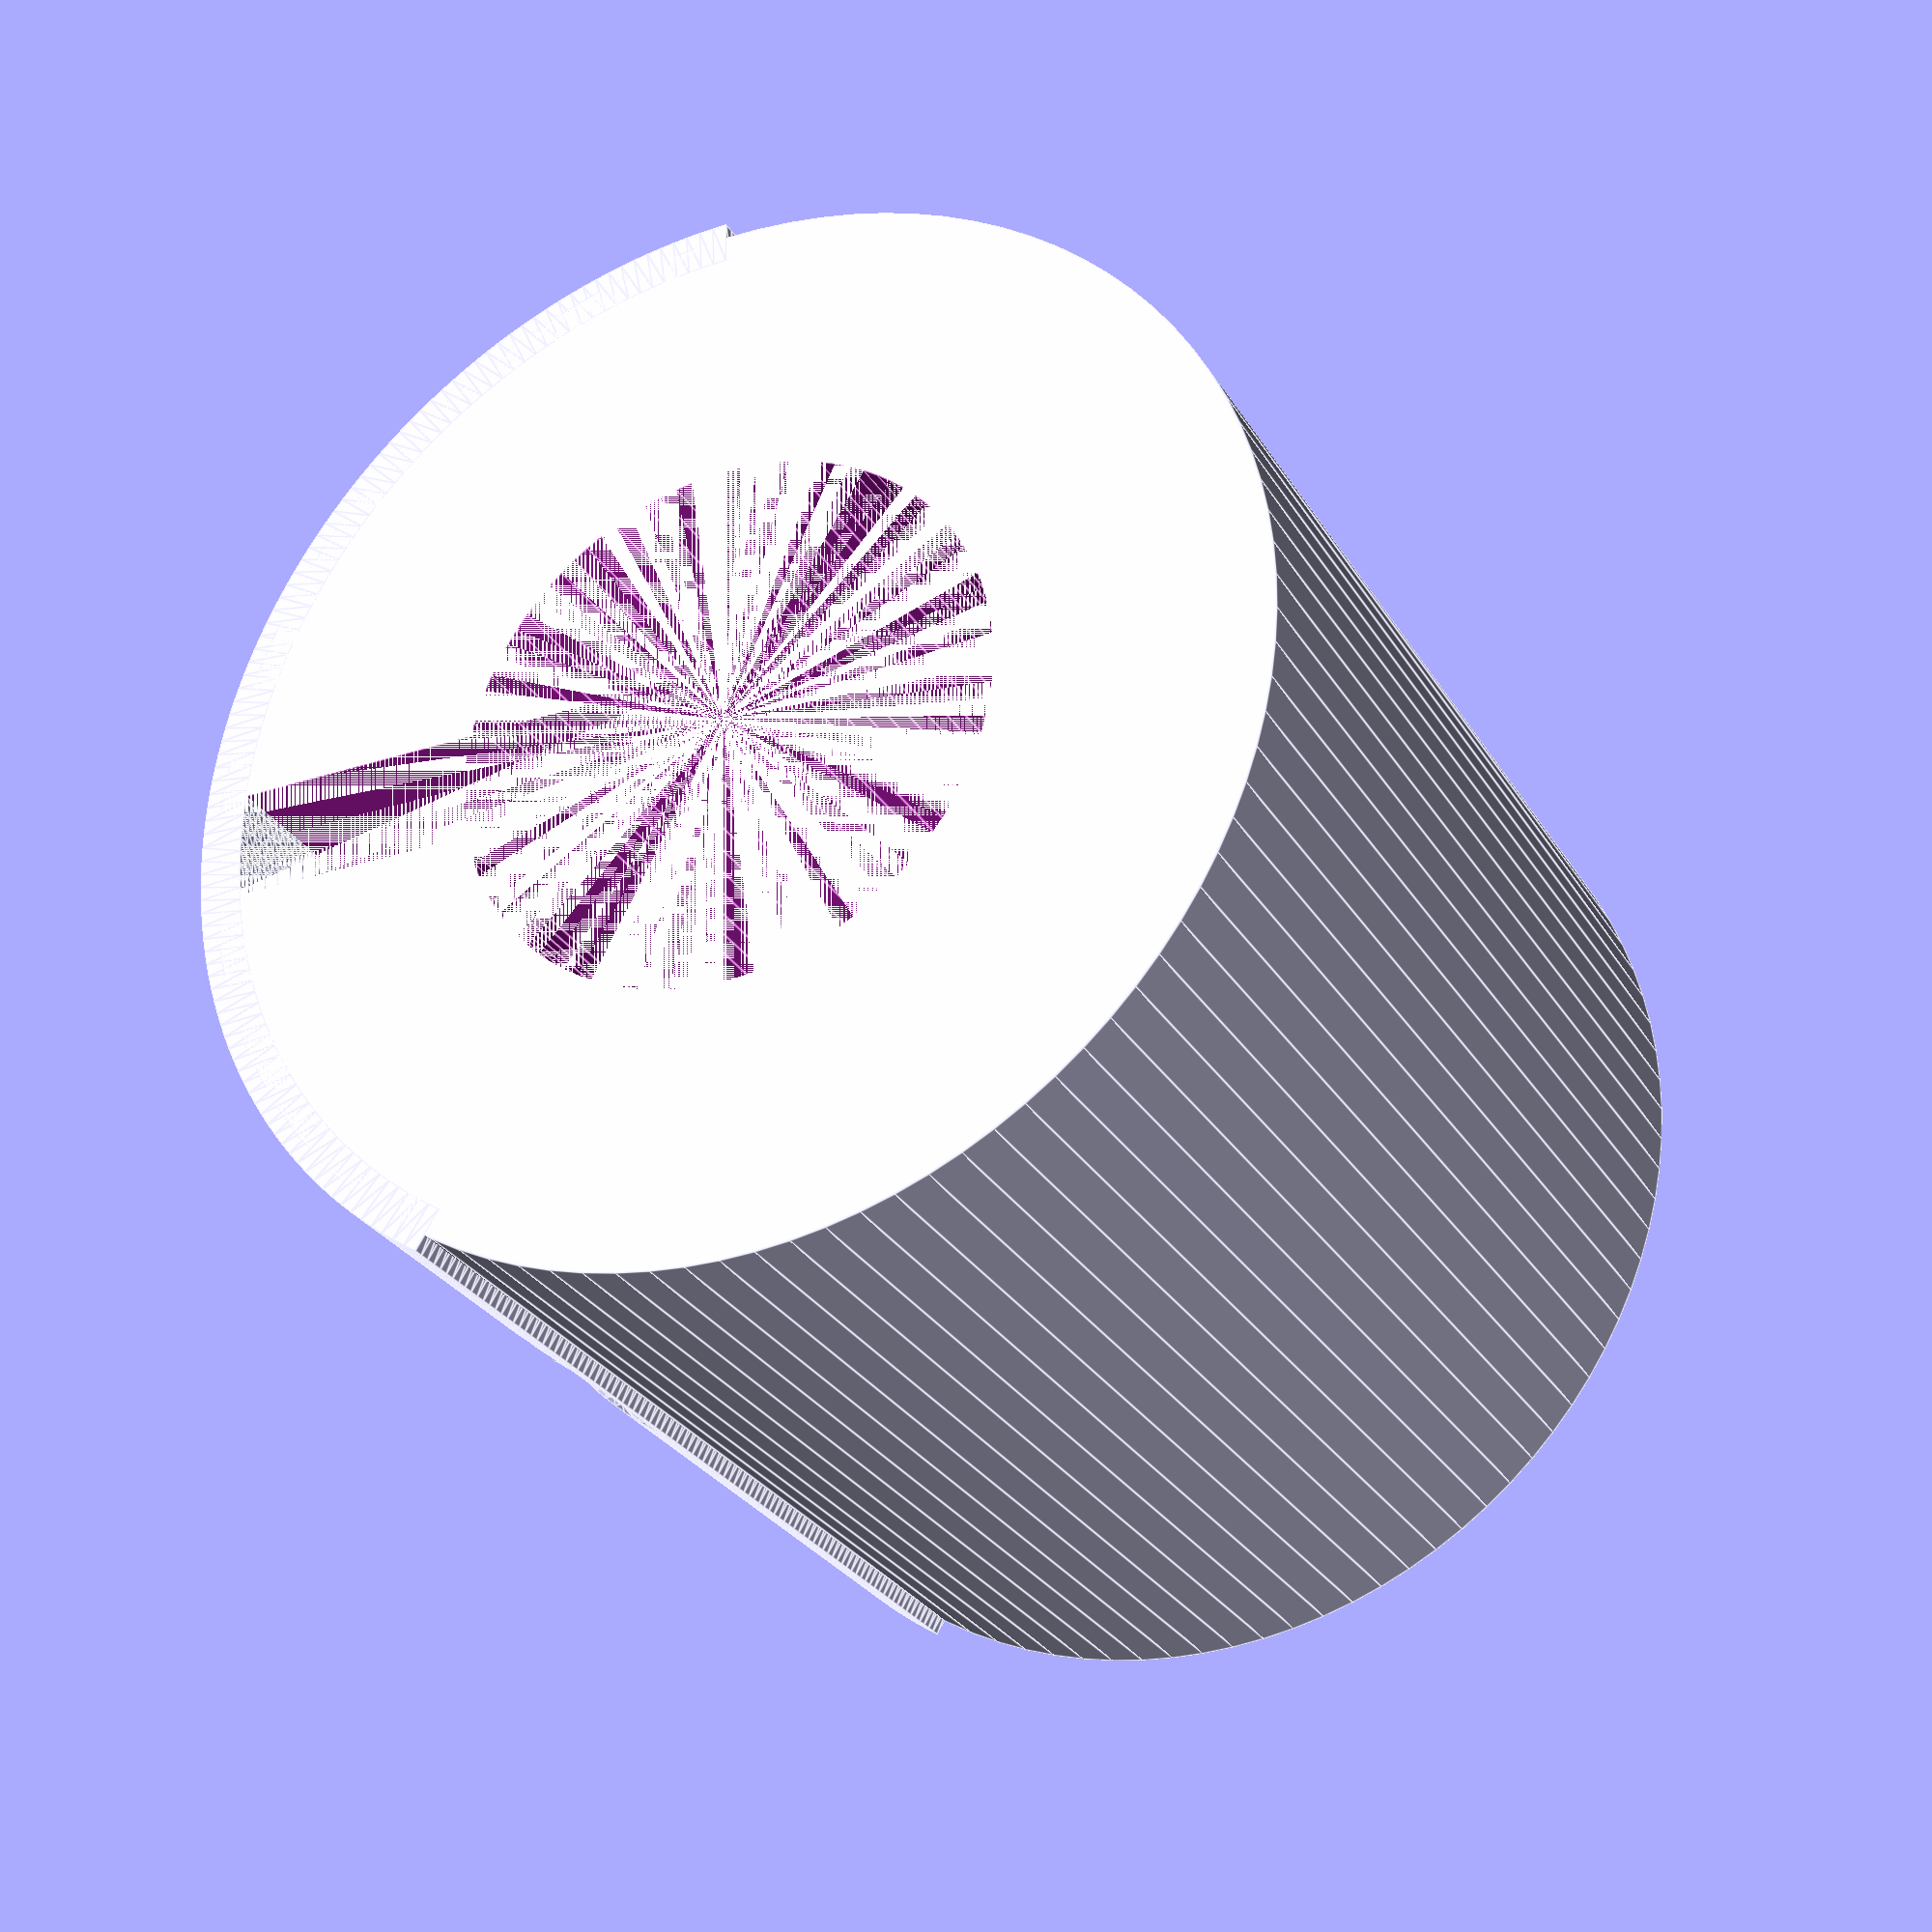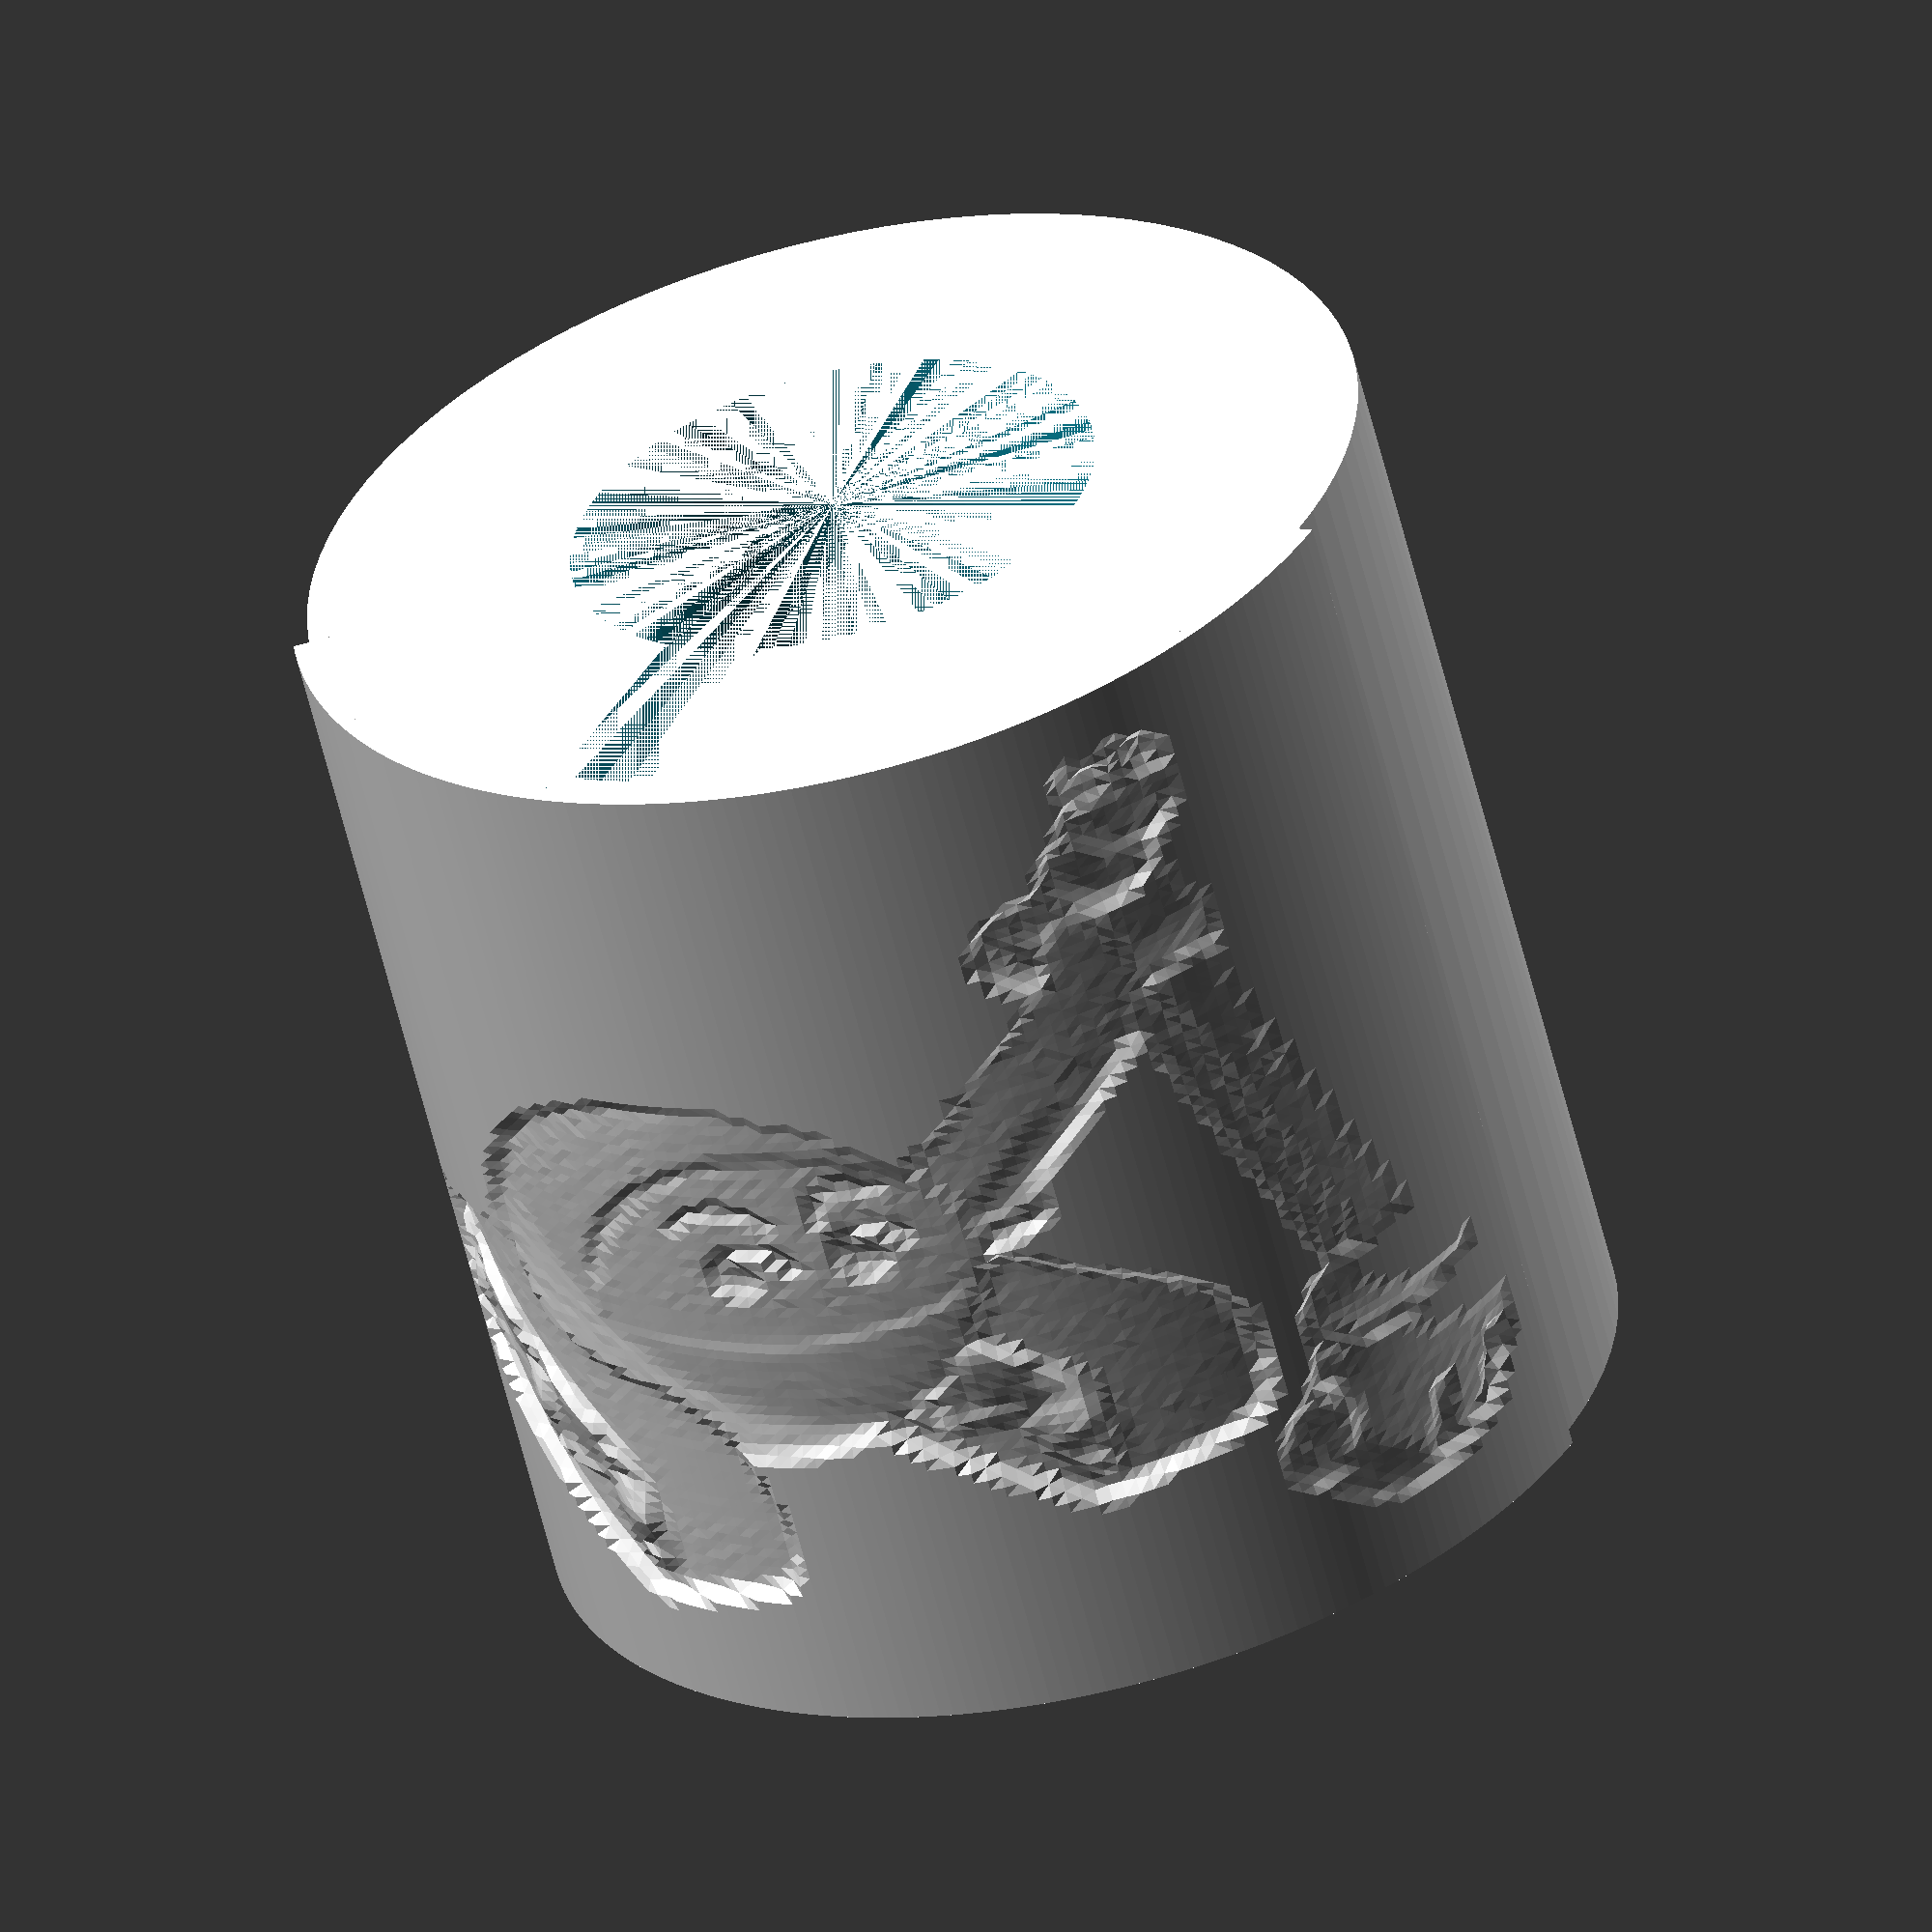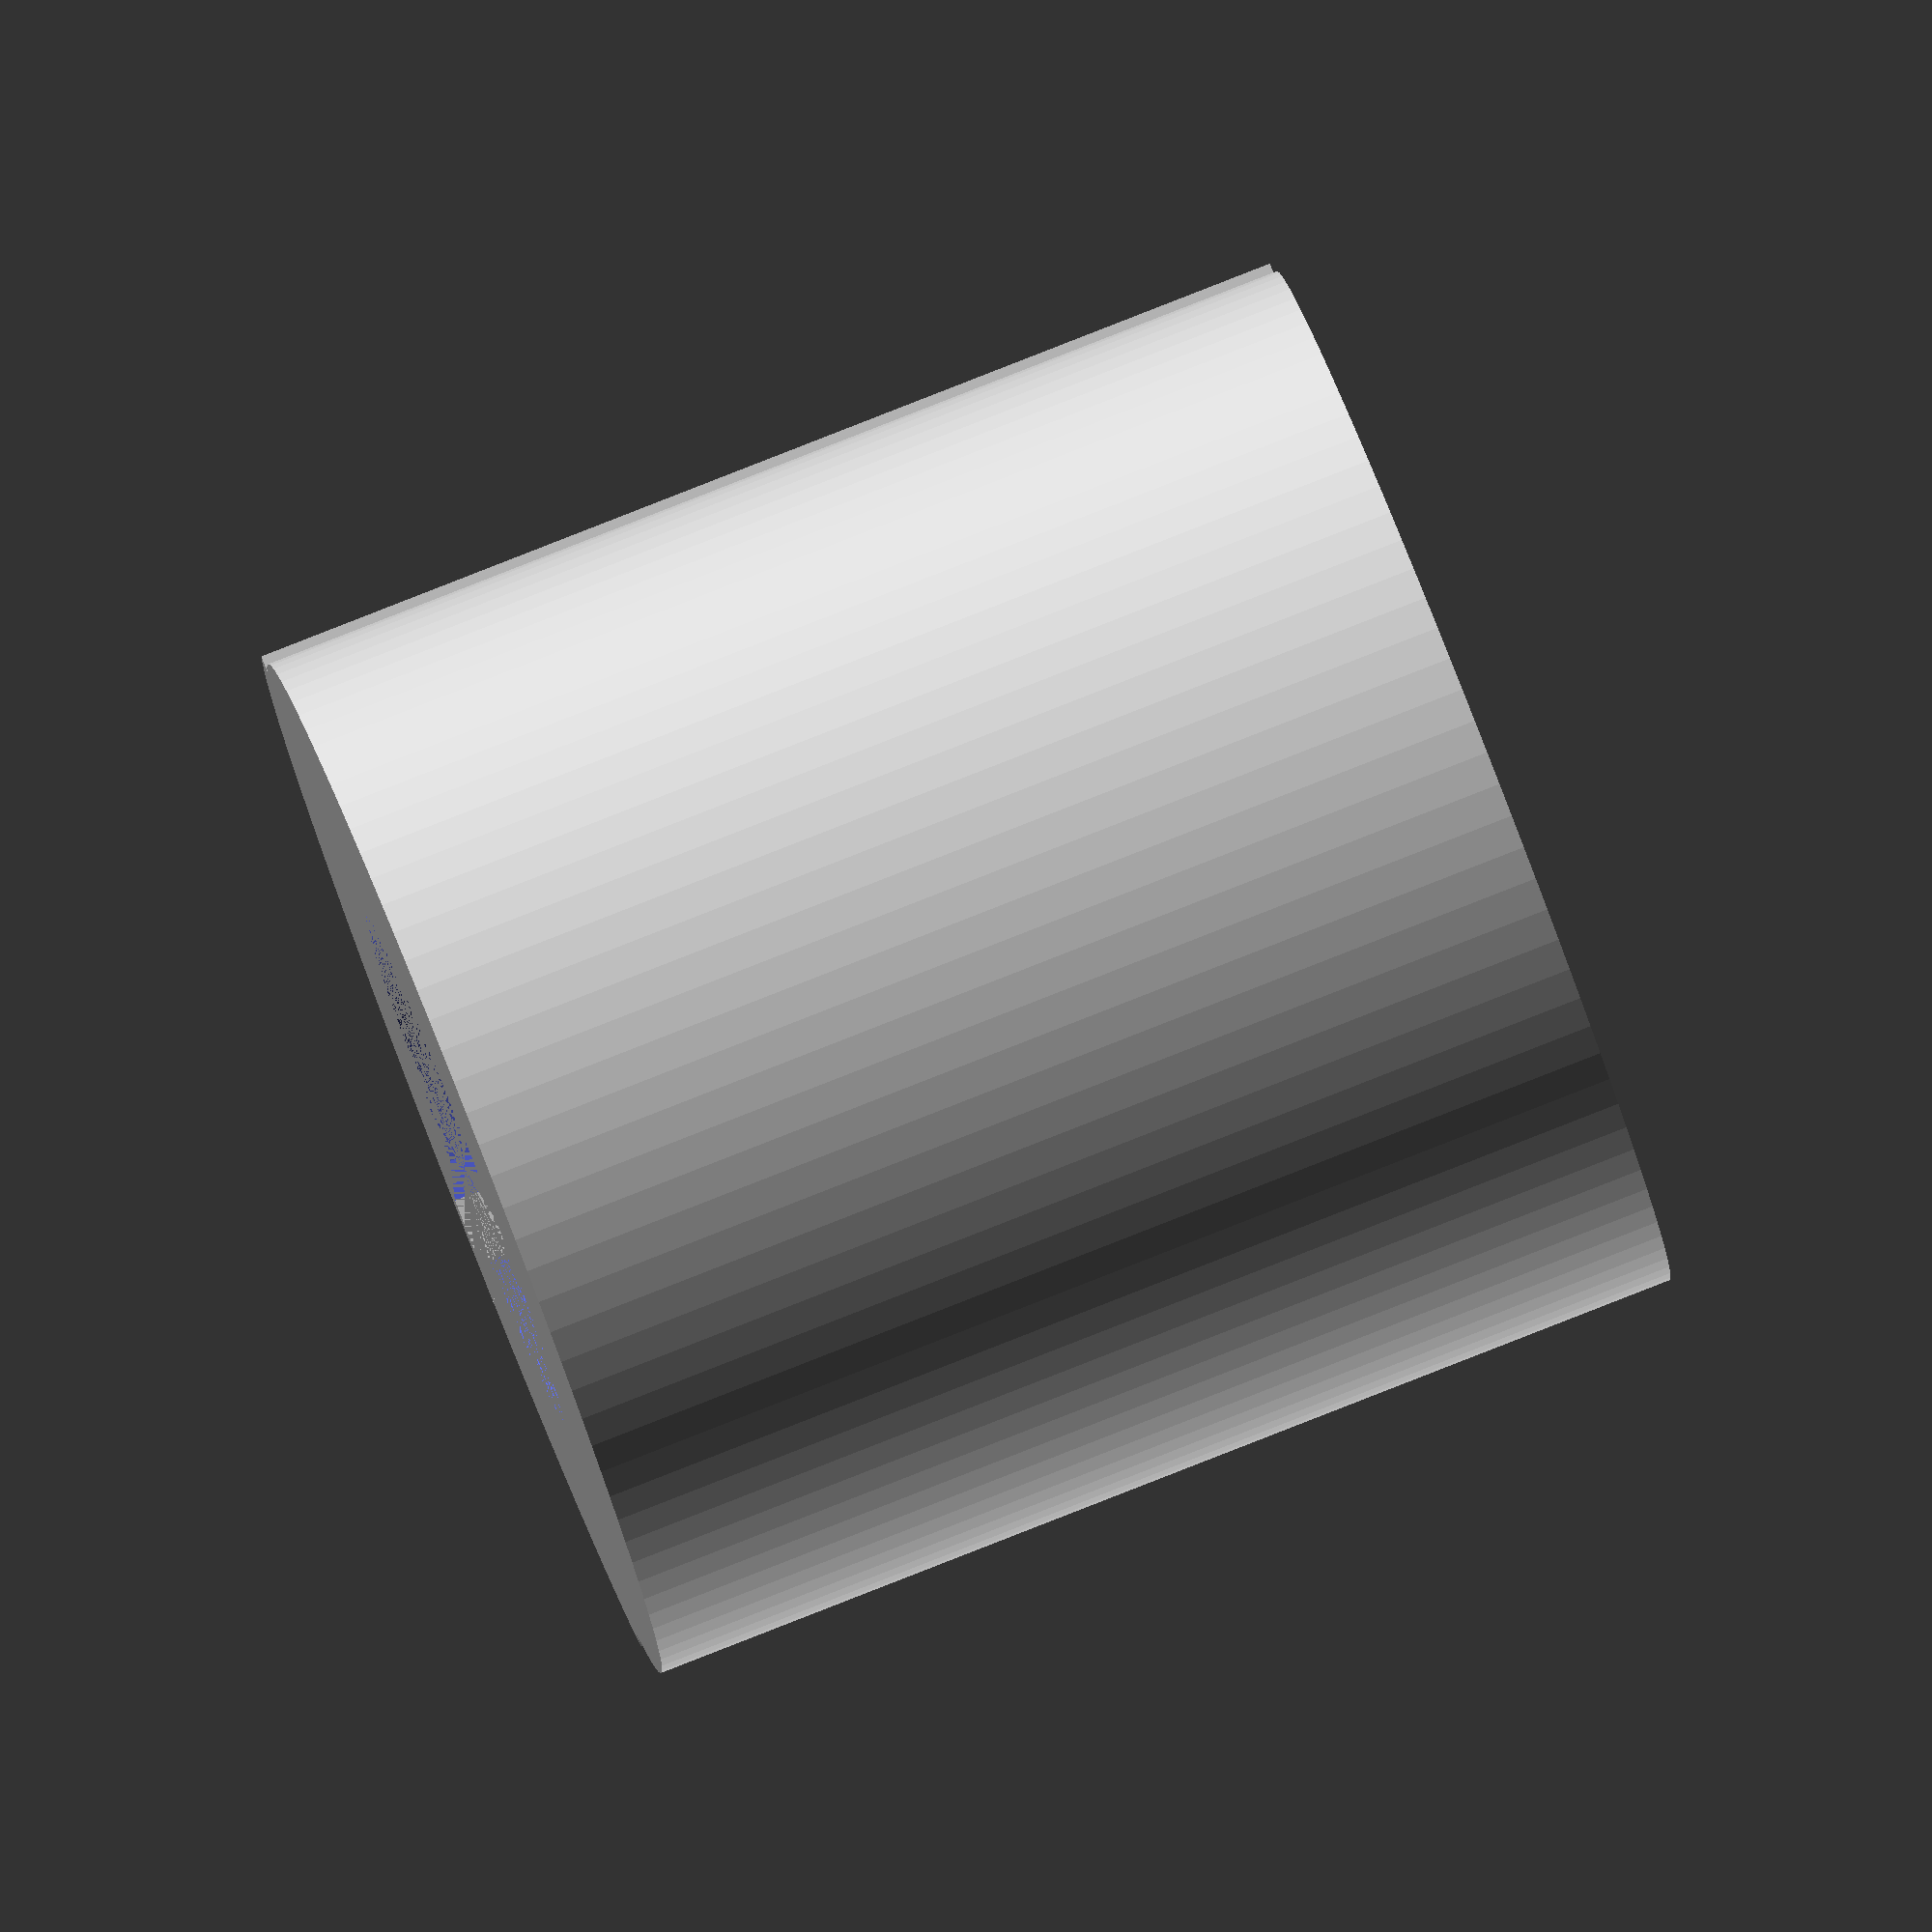
<openscad>
$fn=100;
bike_pin(10,5,10,1,6);

module bike_pin(height, iD, oD, thickness, pins){
    difference(){
        //clip
        difference(){
            cylinder(h = height, d=oD);
            cylinder(h = height, d=iD);
        }
            
        
        //insertion hole
        translate([-thickness/2,0,0])
        cube([thickness,oD/2,height]);
    }
    
    levels = [
        [255, 255, 255, 255, 255, 255, 255, 255, 255, 255, 255, 255, 255, 255, 255, 255, 255, 255, 255, 255, 255, 255, 255, 255, 255, 255, 255, 255, 255, 255, 255, 255, 255, 255, 255, 255, 255, 255, 255, 255, 255, 255, 255, 255, 255, 255, 255, 255, 255, 255, 255, 255, 255, 255, 255, 255, 255, 255, 255, 255, 255, 255, 255, 255, 255, 255, 255, 255, 255, 255, 255, 255, 255, 255, 255, 255, 255, 255, 255, 255, 255, 255, 255, 255, 255, 255, 255, 255, 255, 255, 255, 255, 255, 255, 255, 255, 255, 255, 255, 255], 
        [255, 255, 255, 255, 255, 255, 255, 255, 255, 255, 255, 255, 255, 255, 255, 255, 255, 255, 255, 255, 255, 255, 255, 255, 255, 255, 255, 255, 255, 255, 255, 255, 255, 255, 255, 255, 255, 255, 255, 255, 255, 255, 255, 255, 255, 255, 255, 255, 255, 255, 255, 255, 255, 255, 255, 255, 255, 255, 255, 255, 255, 255, 255, 255, 255, 255, 255, 255, 255, 255, 255, 255, 255, 255, 255, 255, 255, 255, 255, 255, 255, 255, 255, 255, 255, 255, 255, 255, 255, 255, 255, 255, 255, 255, 255, 255, 255, 255, 255, 255], 
        [255, 255, 255, 255, 255, 255, 255, 255, 255, 255, 255, 255, 255, 255, 255, 255, 255, 255, 255, 255, 255, 255, 255, 255, 255, 255, 255, 255, 255, 255, 255, 255, 255, 255, 255, 255, 255, 255, 255, 255, 255, 255, 255, 255, 255, 255, 255, 255, 255, 255, 255, 255, 255, 255, 255, 255, 255, 255, 255, 255, 255, 255, 255, 255, 255, 255, 255, 255, 255, 255, 255, 255, 255, 255, 255, 255, 255, 255, 255, 255, 255, 255, 255, 255, 255, 255, 255, 255, 255, 255, 255, 255, 255, 255, 255, 255, 255, 255, 255, 255], 
        [255, 255, 255, 255, 255, 255, 255, 255, 255, 255, 255, 255, 255, 255, 255, 255, 255, 255, 255, 255, 255, 255, 255, 255, 255, 255, 255, 255, 255, 255, 255, 255, 255, 255, 255, 255, 255, 255, 255, 255, 255, 255, 255, 255, 255, 255, 255, 255, 255, 255, 255, 255, 255, 255, 255, 255, 255, 255, 255, 255, 255, 255, 255, 255, 255, 255, 255, 255, 255, 255, 255, 255, 255, 255, 255, 255, 255, 255, 255, 255, 255, 255, 255, 255, 255, 255, 255, 255, 255, 255, 255, 255, 255, 255, 255, 255, 255, 255, 255, 255], 
        [255, 255, 255, 255, 255, 255, 255, 255, 255, 255, 255, 255, 255, 255, 255, 255, 255, 255, 255, 255, 255, 255, 255, 255, 255, 255, 255, 255, 255, 255, 255, 255, 255, 255, 255, 255, 255, 255, 255, 255, 255, 255, 255, 255, 255, 255, 255, 255, 255, 255, 255, 255, 255, 255, 255, 255, 255, 255, 255, 255, 255, 255, 255, 255, 255, 255, 255, 255, 255, 255, 255, 255, 255, 255, 255, 255, 255, 255, 255, 255, 255, 255, 255, 255, 255, 255, 255, 255, 255, 255, 255, 255, 255, 255, 255, 255, 255, 255, 255, 255], 
        [255, 255, 255, 255, 255, 255, 255, 255, 255, 255, 255, 255, 255, 255, 255, 255, 255, 255, 255, 255, 255, 255, 255, 255, 255, 255, 255, 255, 255, 255, 255, 255, 255, 255, 255, 255, 255, 255, 255, 255, 255, 255, 255, 255, 255, 255, 255, 255, 255, 255, 255, 255, 255, 255, 255, 255, 255, 255, 255, 255, 255, 255, 255, 255, 255, 255, 255, 255, 255, 255, 255, 255, 255, 255, 255, 255, 255, 255, 255, 255, 255, 255, 255, 255, 255, 255, 255, 255, 255, 255, 255, 255, 255, 255, 255, 255, 255, 255, 255, 255], 
        [255, 255, 255, 255, 255, 255, 255, 255, 255, 255, 255, 255, 255, 255, 255, 255, 255, 255, 255, 255, 255, 255, 180, 219, 255, 255, 224, 255, 255, 255, 255, 255, 255, 255, 255, 255, 255, 255, 255, 255, 255, 255, 255, 255, 255, 255, 255, 255, 255, 255, 255, 255, 255, 255, 255, 255, 255, 255, 255, 255, 255, 255, 255, 255, 255, 255, 255, 255, 255, 255, 255, 255, 255, 255, 255, 255, 255, 255, 255, 255, 255, 255, 255, 255, 255, 255, 255, 255, 255, 255, 255, 255, 255, 255, 255, 255, 255, 255, 255, 255], 
        [255, 255, 255, 255, 255, 255, 255, 255, 255, 255, 255, 255, 255, 255, 255, 255, 255, 255, 255, 255, 85, 62, 173, 255, 255, 222, 154, 168, 255, 255, 255, 255, 255, 255, 255, 255, 255, 255, 255, 255, 255, 255, 255, 255, 255, 255, 255, 255, 255, 255, 255, 255, 255, 255, 255, 255, 255, 255, 255, 255, 255, 255, 255, 255, 255, 255, 255, 255, 255, 255, 255, 255, 255, 255, 255, 255, 255, 255, 255, 255, 255, 255, 255, 255, 255, 255, 255, 255, 255, 255, 255, 255, 255, 255, 255, 255, 255, 255, 255, 255], 
        [255, 255, 255, 255, 255, 255, 255, 255, 255, 255, 255, 255, 255, 255, 255, 255, 255, 255, 255, 147, 16, 73, 166, 190, 8, 17, 99, 97, 255, 255, 255, 255, 255, 255, 255, 255, 255, 255, 255, 255, 255, 255, 255, 255, 255, 255, 255, 255, 255, 255, 255, 255, 255, 255, 255, 255, 255, 255, 255, 255, 255, 255, 255, 255, 255, 255, 255, 255, 255, 255, 255, 255, 255, 255, 255, 255, 255, 255, 255, 255, 255, 255, 255, 255, 255, 255, 255, 255, 255, 255, 255, 255, 255, 255, 255, 255, 255, 255, 255, 255], 
        [255, 255, 255, 255, 255, 255, 255, 255, 255, 255, 255, 255, 255, 255, 255, 255, 255, 255, 255, 151, 11, 26, 153, 111, 61, 58, 40, 128, 255, 255, 255, 255, 255, 255, 255, 255, 255, 255, 255, 255, 255, 255, 255, 255, 255, 255, 255, 255, 255, 255, 255, 255, 255, 255, 255, 255, 255, 255, 255, 255, 255, 255, 255, 255, 255, 255, 255, 255, 255, 255, 255, 255, 255, 255, 255, 255, 255, 255, 255, 255, 255, 255, 255, 255, 255, 255, 255, 255, 255, 255, 255, 255, 255, 255, 255, 255, 255, 255, 255, 255], 
        [255, 255, 255, 255, 255, 255, 255, 255, 255, 255, 255, 255, 255, 255, 255, 255, 255, 255, 255, 137, 73, 74, 154, 131, 24, 18, 95, 192, 255, 255, 255, 255, 255, 255, 255, 255, 255, 255, 255, 255, 255, 255, 255, 255, 255, 255, 255, 255, 255, 255, 255, 255, 255, 255, 255, 255, 255, 255, 255, 255, 255, 255, 255, 255, 255, 255, 255, 255, 255, 255, 255, 255, 255, 255, 255, 255, 255, 255, 255, 255, 255, 255, 255, 255, 255, 255, 255, 255, 255, 255, 255, 255, 255, 255, 255, 255, 255, 255, 255, 255], 
        [255, 255, 255, 255, 255, 255, 255, 255, 255, 255, 255, 255, 255, 255, 255, 255, 255, 255, 255, 217, 153, 162, 152, 97, 82, 120, 155, 66, 255, 255, 255, 255, 255, 255, 255, 255, 255, 255, 255, 255, 255, 255, 255, 255, 255, 255, 255, 255, 255, 255, 255, 255, 255, 255, 255, 255, 255, 255, 255, 255, 255, 255, 255, 255, 255, 255, 255, 255, 255, 255, 255, 255, 255, 255, 255, 255, 255, 255, 255, 255, 255, 255, 255, 255, 255, 255, 255, 255, 255, 255, 255, 255, 255, 255, 255, 255, 255, 255, 255, 255], 
        [255, 255, 255, 255, 255, 255, 255, 255, 255, 255, 255, 255, 255, 255, 255, 255, 255, 255, 255, 194, 146, 146, 131, 118, 96, 75, 46, 46, 191, 255, 255, 255, 255, 255, 255, 255, 255, 255, 255, 255, 255, 255, 255, 255, 255, 255, 255, 255, 255, 255, 255, 255, 255, 255, 255, 255, 255, 255, 255, 255, 255, 255, 255, 255, 255, 255, 255, 255, 255, 255, 255, 255, 255, 255, 255, 255, 255, 255, 255, 255, 255, 255, 255, 255, 255, 255, 255, 255, 255, 255, 255, 255, 255, 255, 255, 255, 255, 255, 255, 255], 
        [255, 255, 255, 255, 255, 255, 255, 255, 255, 255, 255, 255, 255, 255, 255, 255, 255, 255, 255, 185, 139, 130, 117, 99, 78, 53, 38, 64, 168, 255, 255, 255, 255, 255, 255, 255, 255, 255, 255, 255, 255, 255, 255, 255, 255, 255, 255, 255, 255, 255, 255, 255, 255, 255, 255, 255, 255, 255, 255, 255, 255, 255, 255, 255, 255, 255, 255, 255, 255, 255, 255, 255, 255, 255, 255, 255, 255, 255, 255, 255, 255, 255, 255, 255, 255, 255, 255, 255, 255, 255, 255, 255, 255, 255, 255, 255, 255, 255, 255, 255], 
        [255, 255, 255, 255, 255, 255, 255, 255, 255, 255, 255, 255, 255, 255, 255, 255, 255, 255, 255, 194, 108, 102, 95, 74, 60, 38, 47, 89, 85, 153, 255, 255, 255, 255, 255, 255, 255, 255, 255, 255, 255, 255, 255, 255, 255, 255, 255, 255, 255, 255, 255, 255, 255, 255, 255, 255, 255, 255, 255, 255, 255, 255, 255, 255, 255, 255, 255, 255, 255, 255, 255, 255, 255, 255, 255, 255, 255, 255, 255, 255, 255, 255, 255, 255, 255, 255, 255, 255, 255, 255, 255, 255, 255, 255, 255, 255, 255, 255, 255, 255], 
        [255, 255, 255, 255, 255, 255, 255, 255, 255, 255, 255, 255, 255, 255, 255, 255, 255, 255, 255, 255, 101, 77, 67, 52, 38, 48, 82, 109, 73, 48, 222, 255, 255, 255, 255, 255, 255, 255, 255, 255, 255, 255, 255, 255, 255, 255, 255, 255, 255, 255, 255, 255, 255, 255, 255, 255, 255, 255, 255, 255, 255, 255, 255, 255, 255, 255, 255, 255, 255, 255, 255, 255, 255, 255, 255, 255, 255, 255, 255, 255, 255, 255, 255, 255, 255, 255, 255, 255, 255, 255, 255, 255, 255, 255, 255, 255, 255, 255, 255, 255], 
        [255, 255, 255, 255, 255, 255, 255, 255, 255, 255, 255, 255, 255, 255, 255, 255, 255, 255, 255, 255, 225, 70, 40, 42, 57, 84, 107, 92, 62, 38, 164, 255, 255, 255, 255, 255, 255, 255, 255, 255, 255, 255, 255, 255, 255, 255, 255, 255, 255, 255, 255, 255, 255, 255, 255, 255, 255, 255, 255, 255, 255, 255, 255, 255, 255, 255, 255, 255, 255, 255, 255, 255, 255, 255, 255, 255, 255, 255, 255, 255, 255, 255, 255, 255, 255, 255, 255, 255, 255, 255, 255, 255, 255, 255, 255, 255, 255, 255, 255, 255], 
        [255, 255, 255, 255, 255, 255, 255, 255, 255, 255, 255, 255, 255, 255, 255, 255, 255, 255, 255, 255, 255, 215, 100, 89, 102, 115, 91, 72, 44, 47, 105, 255, 255, 255, 255, 255, 255, 255, 255, 255, 255, 255, 255, 255, 255, 255, 255, 255, 255, 255, 255, 255, 255, 255, 255, 255, 255, 255, 255, 255, 255, 255, 255, 255, 255, 255, 255, 255, 255, 255, 255, 255, 255, 255, 255, 255, 255, 255, 255, 255, 255, 255, 255, 255, 255, 255, 255, 255, 255, 255, 255, 255, 255, 255, 255, 255, 255, 255, 255, 255], 
        [255, 255, 255, 255, 255, 255, 255, 255, 255, 255, 255, 255, 255, 255, 255, 255, 255, 255, 255, 255, 255, 255, 112, 114, 102, 86, 68, 51, 41, 66, 101, 94, 140, 194, 255, 255, 255, 255, 255, 255, 255, 255, 255, 255, 255, 255, 255, 255, 255, 255, 255, 255, 255, 255, 255, 255, 255, 255, 255, 255, 255, 255, 255, 255, 255, 255, 255, 255, 255, 255, 255, 255, 255, 255, 255, 255, 255, 255, 255, 255, 255, 255, 255, 255, 255, 255, 255, 255, 255, 255, 255, 255, 255, 255, 255, 255, 255, 255, 255, 255], 
        [255, 255, 255, 255, 255, 255, 255, 255, 255, 255, 255, 255, 255, 255, 255, 255, 255, 255, 255, 255, 255, 255, 156, 93, 80, 65, 51, 36, 59, 97, 100, 69, 49, 110, 93, 223, 255, 255, 255, 255, 255, 255, 255, 255, 255, 255, 255, 255, 255, 255, 255, 255, 255, 255, 255, 255, 255, 255, 255, 255, 255, 255, 255, 255, 255, 255, 255, 255, 255, 255, 255, 255, 255, 255, 255, 255, 255, 255, 255, 255, 255, 255, 255, 255, 255, 255, 255, 255, 255, 255, 255, 255, 255, 255, 255, 255, 255, 255, 255, 255], 
        [255, 255, 255, 255, 255, 255, 255, 255, 255, 255, 255, 255, 255, 255, 255, 255, 255, 255, 255, 255, 255, 255, 222, 70, 54, 47, 45, 69, 96, 110, 91, 58, 40, 92, 76, 70, 255, 255, 255, 255, 255, 255, 255, 255, 255, 255, 255, 255, 255, 255, 255, 255, 255, 255, 255, 255, 255, 255, 255, 255, 255, 255, 255, 255, 255, 255, 255, 255, 255, 255, 255, 255, 255, 255, 255, 255, 255, 255, 255, 255, 255, 255, 255, 255, 255, 255, 255, 255, 255, 255, 255, 255, 255, 255, 255, 255, 255, 255, 255, 255], 
        [255, 255, 255, 255, 255, 255, 255, 255, 255, 255, 255, 255, 255, 255, 255, 255, 255, 255, 255, 255, 255, 226, 225, 222, 141, 104, 111, 140, 144, 109, 77, 41, 49, 87, 64, 42, 197, 255, 255, 255, 255, 255, 255, 255, 255, 255, 255, 255, 255, 255, 255, 255, 255, 255, 255, 255, 255, 255, 255, 255, 255, 255, 255, 255, 255, 255, 255, 255, 255, 255, 255, 255, 255, 255, 255, 255, 255, 255, 255, 255, 255, 255, 255, 255, 255, 255, 255, 255, 255, 255, 255, 255, 255, 255, 255, 255, 255, 255, 255, 255], 
        [255, 255, 255, 255, 255, 255, 255, 255, 255, 255, 255, 255, 255, 255, 255, 255, 255, 255, 255, 255, 255, 221, 227, 223, 224, 228, 227, 220, 166, 129, 116, 46, 74, 89, 42, 40, 155, 255, 255, 255, 255, 255, 255, 255, 255, 255, 255, 255, 255, 255, 255, 255, 255, 255, 255, 255, 255, 255, 255, 255, 255, 255, 255, 255, 255, 255, 255, 255, 255, 255, 255, 255, 255, 255, 255, 255, 255, 255, 255, 255, 255, 255, 255, 255, 255, 255, 255, 255, 255, 255, 255, 255, 255, 255, 255, 255, 255, 255, 255, 255], 
        [255, 255, 255, 255, 255, 255, 255, 255, 255, 255, 255, 255, 255, 255, 255, 255, 255, 255, 255, 255, 255, 224, 224, 224, 224, 227, 223, 169, 130, 129, 129, 88, 100, 58, 37, 62, 176, 255, 255, 255, 255, 255, 255, 255, 255, 255, 255, 255, 255, 255, 255, 255, 255, 255, 255, 255, 255, 255, 255, 255, 255, 255, 255, 255, 255, 255, 255, 255, 255, 255, 255, 255, 255, 255, 255, 255, 255, 255, 255, 255, 255, 255, 255, 255, 255, 255, 255, 255, 255, 255, 255, 255, 255, 255, 255, 255, 255, 255, 255, 255], 
        [255, 255, 255, 255, 255, 255, 255, 255, 255, 255, 255, 255, 255, 255, 255, 255, 255, 255, 255, 255, 227, 222, 226, 226, 226, 226, 216, 134, 130, 127, 130, 118, 76, 42, 54, 92, 255, 255, 255, 255, 255, 255, 255, 255, 255, 255, 255, 255, 255, 255, 255, 255, 255, 255, 255, 255, 255, 255, 255, 255, 255, 255, 255, 255, 255, 255, 255, 255, 255, 255, 255, 255, 255, 255, 255, 255, 255, 255, 255, 255, 255, 255, 255, 255, 255, 255, 255, 255, 255, 255, 255, 255, 255, 255, 255, 255, 255, 255, 255, 255], 
        [255, 255, 255, 255, 255, 255, 255, 255, 255, 255, 255, 255, 255, 255, 255, 255, 255, 255, 255, 225, 226, 223, 228, 225, 228, 221, 182, 131, 131, 129, 128, 112, 41, 56, 95, 182, 255, 255, 255, 255, 255, 255, 255, 255, 255, 255, 255, 255, 255, 255, 255, 255, 255, 255, 255, 255, 255, 255, 255, 255, 255, 255, 255, 255, 255, 255, 255, 255, 255, 255, 255, 255, 255, 255, 255, 255, 255, 255, 255, 255, 255, 255, 255, 255, 255, 255, 255, 255, 255, 255, 255, 255, 255, 255, 255, 255, 255, 255, 255, 255], 
        [255, 255, 255, 255, 255, 255, 255, 255, 255, 255, 255, 255, 255, 255, 255, 255, 255, 255, 255, 202, 212, 209, 212, 220, 225, 225, 153, 129, 125, 127, 130, 120, 86, 118, 208, 255, 255, 255, 255, 255, 255, 255, 255, 255, 255, 255, 255, 255, 255, 255, 255, 255, 255, 255, 255, 255, 255, 255, 255, 255, 255, 255, 255, 255, 255, 255, 255, 255, 255, 255, 255, 255, 255, 255, 255, 255, 255, 255, 255, 255, 255, 255, 255, 255, 255, 255, 255, 255, 255, 255, 255, 255, 255, 255, 255, 255, 255, 255, 255, 255], 
        [255, 255, 255, 255, 255, 255, 255, 255, 255, 255, 255, 255, 255, 255, 255, 255, 255, 255, 255, 176, 176, 193, 191, 198, 201, 209, 134, 129, 128, 128, 127, 128, 185, 255, 255, 255, 255, 255, 255, 255, 255, 255, 255, 255, 255, 255, 255, 255, 255, 255, 255, 255, 255, 255, 255, 255, 255, 255, 255, 255, 255, 255, 255, 255, 255, 255, 255, 255, 255, 255, 255, 255, 255, 255, 255, 255, 255, 255, 255, 255, 255, 255, 255, 255, 255, 255, 255, 255, 255, 255, 255, 255, 255, 255, 255, 255, 255, 255, 255, 255], 
        [255, 255, 255, 255, 255, 255, 255, 255, 255, 255, 255, 255, 255, 255, 255, 255, 255, 255, 255, 154, 149, 152, 166, 168, 174, 181, 130, 128, 131, 131, 123, 128, 125, 189, 255, 255, 255, 255, 255, 255, 255, 255, 255, 255, 255, 255, 255, 255, 255, 255, 255, 255, 255, 255, 255, 255, 255, 255, 255, 255, 255, 255, 255, 255, 255, 255, 255, 255, 255, 255, 255, 255, 255, 255, 255, 255, 255, 255, 255, 255, 255, 255, 255, 255, 255, 255, 255, 255, 255, 255, 255, 255, 255, 255, 255, 255, 255, 255, 255, 255], 
        [255, 255, 255, 255, 255, 255, 255, 255, 255, 255, 255, 255, 255, 255, 255, 255, 255, 255, 255, 142, 116, 123, 128, 138, 140, 145, 136, 128, 124, 131, 128, 130, 131, 133, 222, 255, 255, 255, 255, 255, 255, 255, 255, 255, 255, 255, 255, 255, 255, 255, 255, 255, 255, 255, 255, 255, 255, 255, 255, 255, 255, 255, 255, 255, 255, 255, 255, 255, 255, 255, 255, 255, 255, 255, 255, 255, 255, 255, 255, 255, 255, 255, 255, 255, 255, 255, 255, 255, 255, 255, 255, 255, 255, 255, 255, 255, 255, 255, 255, 255], 
        [255, 255, 255, 255, 255, 255, 255, 255, 255, 255, 255, 255, 255, 255, 255, 255, 255, 255, 255, 206, 184, 224, 178, 158, 145, 108, 124, 131, 125, 130, 131, 129, 127, 130, 130, 255, 255, 255, 255, 255, 255, 255, 255, 255, 255, 255, 255, 255, 255, 255, 255, 255, 255, 255, 255, 255, 255, 255, 255, 255, 255, 255, 255, 255, 255, 255, 255, 255, 255, 255, 255, 255, 255, 255, 255, 255, 255, 255, 255, 255, 255, 255, 255, 255, 255, 255, 255, 255, 255, 255, 255, 255, 255, 255, 255, 255, 255, 255, 255, 255], 
        [255, 255, 255, 255, 255, 255, 255, 255, 255, 255, 255, 255, 255, 255, 255, 255, 255, 255, 255, 255, 225, 221, 226, 224, 222, 102, 100, 128, 131, 125, 127, 128, 128, 127, 129, 144, 255, 255, 255, 255, 255, 255, 255, 255, 255, 255, 255, 255, 255, 255, 255, 255, 255, 255, 255, 255, 255, 255, 255, 255, 255, 255, 255, 255, 255, 255, 255, 255, 255, 255, 255, 255, 255, 255, 255, 255, 255, 255, 255, 255, 255, 255, 255, 255, 255, 255, 255, 255, 255, 255, 255, 255, 255, 255, 255, 255, 255, 255, 255, 255], 
        [255, 255, 255, 255, 255, 255, 255, 255, 255, 255, 255, 255, 255, 255, 255, 255, 255, 255, 255, 255, 227, 224, 227, 224, 194, 125, 117, 122, 128, 128, 124, 130, 128, 126, 129, 132, 145, 255, 255, 255, 255, 255, 255, 255, 255, 255, 255, 255, 255, 255, 255, 255, 255, 255, 255, 255, 255, 255, 255, 255, 255, 255, 255, 255, 255, 255, 255, 255, 255, 255, 255, 255, 255, 255, 255, 255, 255, 255, 255, 255, 255, 255, 255, 255, 255, 255, 255, 255, 255, 255, 255, 255, 255, 255, 255, 255, 255, 255, 255, 255], 
        [255, 255, 255, 255, 255, 255, 255, 255, 255, 255, 255, 255, 255, 255, 255, 255, 255, 255, 255, 255, 227, 225, 228, 224, 169, 128, 129, 95, 92, 127, 132, 124, 130, 130, 123, 127, 129, 172, 255, 255, 255, 255, 255, 255, 255, 255, 255, 255, 255, 255, 255, 255, 255, 255, 255, 255, 255, 255, 255, 255, 255, 255, 255, 255, 255, 255, 255, 255, 255, 255, 255, 255, 255, 255, 255, 255, 255, 255, 255, 255, 255, 255, 255, 255, 255, 255, 255, 255, 255, 255, 255, 255, 255, 255, 255, 255, 255, 255, 255, 255], 
        [255, 255, 255, 255, 255, 255, 255, 255, 255, 255, 255, 255, 255, 255, 255, 255, 255, 255, 255, 229, 227, 226, 227, 222, 136, 128, 122, 88, 83, 106, 128, 127, 133, 123, 132, 130, 128, 129, 185, 255, 255, 255, 255, 255, 255, 255, 255, 255, 255, 255, 255, 255, 255, 255, 255, 255, 255, 229, 223, 219, 219, 216, 205, 199, 196, 188, 179, 192, 212, 255, 255, 255, 255, 255, 255, 255, 255, 255, 255, 255, 255, 255, 255, 255, 255, 255, 255, 255, 255, 255, 255, 255, 255, 255, 255, 255, 255, 255, 255, 255], 
        [255, 255, 255, 255, 255, 255, 255, 255, 255, 255, 255, 255, 255, 255, 255, 255, 255, 255, 255, 227, 225, 226, 225, 207, 131, 129, 124, 80, 80, 82, 103, 131, 126, 126, 131, 128, 129, 128, 130, 200, 255, 255, 255, 255, 255, 255, 255, 255, 255, 255, 255, 255, 255, 255, 255, 225, 225, 224, 224, 224, 224, 223, 219, 215, 205, 201, 194, 183, 176, 158, 162, 210, 255, 255, 255, 255, 255, 255, 255, 255, 255, 255, 255, 255, 255, 255, 255, 255, 255, 255, 255, 255, 255, 255, 255, 255, 255, 255, 255, 255], 
        [255, 255, 255, 255, 255, 255, 255, 255, 255, 255, 255, 255, 255, 255, 255, 255, 255, 255, 255, 226, 224, 224, 228, 174, 128, 126, 207, 178, 89, 84, 84, 115, 129, 126, 125, 127, 127, 127, 127, 134, 226, 255, 255, 255, 255, 255, 255, 255, 255, 255, 255, 255, 226, 222, 227, 225, 222, 227, 227, 225, 223, 224, 223, 220, 215, 208, 196, 192, 179, 171, 168, 146, 138, 195, 255, 255, 255, 255, 255, 255, 255, 255, 255, 255, 255, 255, 255, 255, 255, 255, 255, 255, 255, 255, 255, 255, 255, 255, 255, 255], 
        [255, 255, 255, 255, 255, 255, 255, 255, 255, 255, 255, 255, 255, 255, 255, 255, 255, 255, 225, 225, 225, 225, 229, 144, 132, 132, 255, 255, 164, 77, 82, 83, 114, 129, 128, 129, 131, 129, 126, 124, 142, 255, 255, 255, 255, 255, 255, 255, 255, 255, 229, 222, 226, 225, 222, 224, 223, 225, 223, 222, 223, 224, 226, 221, 214, 209, 204, 192, 188, 179, 160, 160, 144, 134, 137, 225, 255, 255, 255, 255, 255, 255, 255, 255, 255, 255, 255, 255, 255, 255, 255, 255, 255, 255, 255, 255, 255, 255, 255, 255], 
        [255, 255, 255, 255, 255, 255, 255, 255, 255, 255, 255, 255, 255, 255, 255, 255, 255, 255, 224, 225, 226, 227, 211, 131, 130, 149, 255, 255, 255, 140, 79, 85, 82, 127, 126, 126, 129, 129, 128, 127, 124, 154, 255, 255, 255, 255, 255, 255, 255, 255, 228, 225, 221, 219, 219, 218, 220, 222, 222, 223, 223, 220, 223, 223, 219, 217, 203, 195, 191, 183, 174, 160, 150, 135, 128, 113, 186, 255, 255, 255, 255, 255, 255, 255, 255, 255, 255, 255, 255, 255, 255, 255, 255, 255, 255, 255, 255, 255, 255, 255], 
        [255, 255, 255, 255, 255, 255, 255, 255, 255, 255, 255, 255, 255, 255, 255, 255, 255, 255, 228, 225, 224, 226, 187, 132, 131, 186, 255, 255, 255, 255, 122, 80, 85, 89, 124, 131, 127, 128, 130, 127, 129, 131, 156, 255, 255, 255, 255, 255, 225, 221, 218, 213, 207, 195, 188, 190, 197, 194, 195, 211, 219, 220, 223, 223, 218, 210, 208, 201, 189, 182, 174, 162, 153, 147, 129, 114, 97, 175, 255, 255, 255, 255, 255, 255, 255, 255, 255, 255, 255, 255, 255, 255, 255, 255, 255, 255, 255, 255, 255, 255], 
        [255, 255, 255, 255, 255, 255, 255, 255, 255, 255, 255, 255, 255, 255, 255, 255, 255, 255, 226, 225, 227, 225, 160, 131, 127, 255, 255, 255, 255, 255, 255, 118, 81, 77, 91, 122, 129, 134, 124, 130, 130, 129, 127, 192, 255, 255, 255, 229, 219, 205, 181, 181, 173, 178, 179, 176, 176, 174, 169, 162, 172, 192, 214, 218, 218, 217, 204, 201, 191, 181, 175, 165, 159, 145, 131, 118, 106, 87, 181, 255, 255, 255, 255, 255, 255, 255, 255, 255, 255, 255, 255, 255, 255, 255, 255, 255, 255, 255, 255, 255], 
        [255, 255, 255, 255, 255, 255, 255, 255, 255, 255, 255, 255, 255, 255, 255, 255, 255, 220, 255, 228, 223, 222, 137, 124, 143, 255, 255, 255, 255, 255, 255, 223, 93, 81, 79, 101, 125, 127, 129, 129, 125, 134, 130, 122, 208, 255, 218, 201, 178, 177, 180, 172, 186, 173, 180, 177, 183, 178, 181, 183, 177, 175, 143, 168, 219, 200, 205, 197, 189, 187, 176, 164, 152, 150, 134, 125, 106, 93, 73, 198, 255, 255, 255, 255, 255, 255, 255, 255, 255, 255, 255, 255, 255, 255, 255, 255, 255, 255, 255, 255], 
        [255, 255, 255, 255, 255, 255, 255, 255, 255, 255, 255, 255, 255, 255, 255, 255, 255, 223, 223, 228, 220, 196, 131, 129, 172, 255, 255, 255, 255, 255, 255, 255, 221, 91, 80, 84, 97, 129, 127, 126, 127, 126, 128, 131, 130, 217, 184, 180, 152, 123, 125, 185, 174, 181, 179, 180, 175, 181, 173, 183, 175, 177, 178, 153, 142, 181, 209, 197, 190, 181, 174, 166, 158, 144, 134, 120, 110, 90, 86, 75, 255, 255, 255, 255, 255, 255, 255, 255, 255, 255, 255, 255, 255, 255, 255, 255, 255, 255, 255, 255], 
        [255, 255, 255, 255, 255, 255, 255, 255, 255, 255, 255, 255, 255, 255, 255, 255, 255, 223, 226, 229, 224, 168, 126, 131, 217, 255, 255, 255, 255, 255, 255, 255, 255, 221, 81, 81, 82, 105, 128, 127, 130, 126, 131, 129, 175, 184, 173, 99, 92, 133, 136, 100, 160, 179, 179, 177, 183, 177, 182, 177, 177, 180, 179, 179, 165, 145, 137, 189, 194, 181, 167, 166, 156, 142, 134, 127, 108, 95, 76, 62, 114, 255, 255, 255, 255, 255, 255, 255, 255, 255, 255, 255, 255, 255, 255, 255, 255, 255, 255, 255], 
        [255, 255, 255, 255, 255, 255, 255, 255, 255, 255, 255, 255, 255, 255, 255, 255, 226, 255, 220, 228, 225, 137, 133, 132, 255, 255, 255, 255, 255, 255, 255, 255, 255, 255, 201, 83, 80, 84, 108, 131, 129, 128, 128, 134, 180, 172, 180, 158, 170, 175, 175, 154, 87, 176, 177, 179, 177, 173, 177, 136, 132, 180, 175, 168, 171, 164, 132, 121, 180, 181, 168, 161, 153, 147, 132, 116, 110, 95, 85, 60, 57, 211, 255, 255, 255, 255, 255, 255, 255, 255, 255, 255, 255, 255, 255, 255, 255, 255, 255, 255], 
        [255, 255, 255, 255, 255, 255, 255, 255, 255, 255, 255, 255, 255, 255, 255, 255, 228, 223, 227, 220, 206, 132, 128, 159, 255, 255, 255, 255, 255, 255, 255, 255, 255, 255, 255, 183, 87, 79, 80, 114, 126, 133, 131, 173, 181, 182, 174, 172, 186, 170, 185, 180, 72, 180, 177, 181, 177, 110, 99, 123, 138, 106, 104, 159, 163, 158, 159, 122, 124, 175, 165, 158, 148, 142, 129, 120, 107, 90, 78, 66, 51, 113, 255, 255, 255, 255, 255, 255, 255, 255, 255, 255, 255, 255, 255, 255, 255, 255, 255, 255], 
        [255, 255, 255, 255, 255, 255, 255, 255, 255, 255, 255, 255, 255, 255, 255, 255, 223, 225, 224, 226, 182, 129, 131, 196, 255, 255, 255, 255, 255, 255, 255, 255, 255, 255, 255, 255, 148, 83, 83, 84, 122, 124, 153, 176, 178, 180, 174, 184, 164, 174, 180, 174, 111, 180, 176, 170, 99, 154, 174, 181, 184, 169, 173, 98, 155, 161, 150, 151, 116, 112, 158, 156, 145, 133, 125, 119, 102, 89, 81, 58, 55, 85, 223, 255, 255, 255, 255, 255, 255, 255, 255, 255, 255, 255, 255, 255, 255, 255, 255, 255], 
        [255, 255, 255, 255, 255, 255, 255, 255, 255, 255, 255, 255, 255, 255, 255, 255, 229, 229, 223, 225, 150, 127, 131, 255, 255, 255, 255, 255, 255, 255, 255, 255, 255, 255, 255, 255, 209, 117, 80, 82, 89, 121, 180, 179, 180, 176, 158, 72, 69, 61, 83, 184, 175, 173, 181, 175, 148, 178, 177, 174, 175, 177, 169, 156, 119, 159, 151, 145, 141, 95, 100, 151, 142, 133, 122, 114, 97, 87, 74, 58, 53, 72, 168, 255, 255, 255, 255, 255, 255, 255, 255, 255, 255, 255, 255, 255, 255, 255, 255, 255], 
        [255, 255, 255, 255, 255, 255, 255, 255, 255, 255, 255, 255, 255, 255, 255, 227, 227, 225, 226, 218, 133, 129, 143, 255, 255, 255, 255, 255, 255, 255, 255, 255, 255, 255, 255, 255, 190, 153, 112, 83, 78, 124, 175, 182, 179, 173, 78, 89, 176, 163, 51, 128, 178, 179, 178, 177, 175, 180, 176, 176, 175, 170, 165, 162, 157, 151, 147, 139, 140, 122, 70, 134, 136, 132, 118, 107, 94, 83, 71, 54, 54, 79, 124, 255, 255, 255, 255, 255, 255, 255, 255, 255, 255, 255, 255, 255, 255, 255, 255, 255], 
        [255, 255, 255, 255, 255, 255, 255, 255, 255, 255, 255, 255, 255, 255, 255, 226, 224, 223, 224, 193, 131, 133, 184, 255, 255, 255, 255, 255, 255, 255, 255, 255, 255, 255, 255, 255, 176, 115, 127, 131, 129, 151, 178, 179, 172, 167, 118, 175, 169, 100, 58, 78, 179, 177, 177, 162, 96, 59, 69, 61, 99, 163, 161, 157, 155, 147, 144, 138, 130, 128, 100, 83, 127, 123, 114, 102, 90, 78, 66, 54, 56, 79, 105, 255, 255, 255, 255, 255, 255, 255, 255, 255, 255, 255, 255, 255, 255, 255, 255, 255], 
        [255, 255, 255, 255, 255, 255, 255, 255, 255, 255, 255, 255, 255, 255, 255, 225, 227, 223, 225, 160, 126, 130, 229, 255, 255, 255, 255, 255, 255, 255, 255, 255, 255, 255, 255, 255, 229, 85, 67, 87, 87, 175, 177, 183, 180, 179, 186, 175, 77, 27, 28, 81, 176, 183, 176, 80, 81, 178, 164, 160, 48, 75, 159, 158, 149, 144, 138, 133, 128, 124, 117, 77, 90, 117, 106, 96, 86, 73, 59, 51, 68, 80, 113, 225, 255, 255, 255, 255, 255, 255, 255, 255, 255, 255, 255, 255, 255, 255, 255, 255], 
        [255, 255, 255, 255, 255, 255, 255, 255, 255, 255, 255, 255, 255, 255, 228, 225, 227, 223, 222, 139, 128, 133, 255, 255, 255, 255, 255, 255, 255, 255, 255, 255, 255, 255, 255, 255, 255, 255, 195, 140, 114, 169, 178, 182, 180, 173, 178, 180, 66, 34, 37, 131, 172, 178, 151, 62, 169, 168, 149, 66, 47, 31, 149, 145, 143, 139, 134, 127, 128, 115, 111, 101, 53, 114, 100, 91, 79, 68, 54, 53, 66, 89, 114, 211, 255, 255, 255, 255, 255, 255, 255, 255, 255, 255, 255, 255, 255, 255, 255, 255], 
        [255, 255, 255, 255, 255, 255, 255, 255, 255, 255, 255, 255, 255, 255, 225, 225, 223, 224, 205, 132, 130, 164, 255, 255, 255, 255, 255, 255, 255, 255, 255, 255, 255, 255, 255, 255, 255, 255, 255, 255, 255, 165, 178, 176, 177, 180, 176, 181, 154, 83, 111, 177, 174, 183, 172, 165, 173, 174, 83, 23, 15, 30, 135, 148, 140, 134, 131, 124, 120, 112, 105, 98, 52, 94, 96, 84, 72, 60, 53, 61, 77, 95, 118, 214, 255, 255, 255, 255, 255, 255, 255, 255, 255, 255, 255, 255, 255, 255, 255, 255], 
        [255, 255, 255, 255, 255, 255, 255, 255, 255, 255, 255, 255, 255, 255, 224, 225, 225, 227, 175, 128, 129, 209, 255, 255, 255, 255, 255, 255, 255, 255, 255, 255, 255, 255, 255, 255, 255, 255, 255, 168, 31, 145, 173, 183, 178, 179, 174, 181, 177, 177, 176, 181, 178, 175, 173, 167, 161, 166, 100, 33, 25, 55, 142, 143, 134, 133, 123, 120, 115, 107, 104, 93, 65, 59, 88, 77, 66, 54, 53, 67, 80, 107, 131, 212, 255, 222, 255, 255, 255, 255, 255, 255, 255, 255, 255, 255, 255, 255, 255, 255], 
        [255, 255, 255, 255, 255, 255, 255, 255, 255, 255, 255, 255, 255, 255, 225, 225, 227, 221, 147, 126, 136, 255, 255, 255, 255, 255, 255, 255, 255, 255, 255, 255, 255, 255, 255, 255, 255, 229, 77, 4, 11, 45, 166, 167, 177, 179, 177, 176, 179, 180, 173, 172, 167, 174, 167, 166, 171, 156, 158, 106, 88, 141, 137, 131, 128, 127, 118, 113, 111, 101, 98, 93, 73, 52, 78, 68, 59, 53, 60, 74, 90, 111, 131, 202, 82, 4, 12, 36, 99, 148, 196, 255, 255, 255, 255, 255, 255, 255, 255, 255], 
        [255, 255, 255, 255, 255, 255, 255, 255, 255, 255, 255, 255, 255, 225, 226, 225, 222, 208, 134, 129, 150, 255, 255, 255, 255, 255, 255, 255, 255, 255, 255, 255, 255, 255, 255, 255, 186, 29, 7, 2, 4, 17, 173, 175, 165, 168, 174, 172, 173, 170, 172, 170, 173, 162, 162, 160, 153, 156, 147, 148, 144, 133, 138, 130, 126, 115, 118, 109, 102, 97, 91, 81, 77, 76, 74, 60, 50, 56, 69, 84, 100, 116, 151, 38, 3, 1, 1, 1, 2, 2, 3, 18, 45, 113, 163, 222, 255, 255, 255, 255], 
        [255, 255, 255, 255, 255, 255, 255, 255, 255, 255, 255, 255, 255, 229, 219, 226, 226, 188, 129, 132, 192, 255, 255, 255, 255, 255, 255, 255, 255, 255, 255, 255, 255, 255, 255, 104, 9, 2, 1, 2, 2, 9, 149, 188, 187, 167, 168, 165, 167, 166, 164, 162, 162, 161, 157, 153, 150, 147, 143, 141, 136, 131, 126, 124, 116, 114, 108, 101, 96, 91, 84, 79, 73, 85, 66, 53, 51, 65, 76, 93, 109, 130, 157, 18, 4, 1, 3, 1, 2, 1, 5, 1, 3, 9, 0, 9, 38, 227, 255, 255], 
        [255, 255, 255, 255, 255, 255, 255, 255, 255, 255, 255, 255, 255, 224, 225, 228, 223, 155, 131, 130, 255, 255, 255, 255, 255, 255, 255, 255, 255, 255, 255, 255, 255, 196, 39, 1, 1, 5, 3, 3, 7, 3, 92, 174, 188, 196, 192, 171, 157, 159, 159, 158, 155, 153, 150, 148, 144, 139, 135, 132, 130, 125, 120, 118, 110, 107, 101, 95, 90, 84, 77, 70, 64, 78, 57, 53, 61, 72, 85, 108, 124, 140, 135, 11, 7, 0, 0, 0, 1, 3, 1, 3, 1, 1, 6, 1, 7, 107, 255, 255], 
        [255, 255, 255, 255, 255, 255, 255, 255, 255, 255, 255, 255, 227, 222, 229, 226, 218, 134, 128, 144, 255, 255, 255, 255, 255, 255, 255, 255, 255, 255, 255, 255, 132, 7, 2, 5, 3, 1, 2, 1, 3, 11, 40, 160, 178, 175, 188, 189, 190, 184, 172, 159, 150, 145, 143, 142, 140, 135, 129, 126, 123, 118, 113, 109, 104, 100, 94, 89, 84, 78, 70, 64, 59, 72, 57, 60, 70, 85, 99, 112, 128, 158, 90, 2, 8, 0, 0, 1, 2, 1, 1, 1, 0, 0, 31, 48, 0, 51, 255, 255], 
        [255, 255, 255, 255, 255, 255, 255, 255, 255, 255, 255, 255, 226, 225, 226, 223, 199, 132, 125, 178, 255, 255, 255, 255, 255, 255, 255, 255, 255, 255, 207, 53, 0, 4, 2, 3, 3, 3, 1, 7, 1, 5, 8, 122, 159, 170, 175, 174, 176, 176, 175, 175, 174, 169, 159, 150, 141, 136, 130, 125, 120, 114, 107, 103, 99, 94, 87, 82, 78, 71, 62, 57, 53, 56, 60, 76, 81, 91, 108, 127, 151, 177, 25, 9, 4, 0, 5, 1, 2, 1, 0, 5, 7, 42, 104, 145, 47, 12, 255, 255], 
        [255, 255, 255, 255, 255, 255, 255, 255, 255, 255, 255, 255, 225, 227, 224, 227, 167, 131, 130, 215, 255, 255, 255, 255, 255, 255, 255, 255, 255, 148, 6, 5, 4, 1, 1, 2, 0, 1, 1, 0, 4, 7, 6, 59, 139, 154, 160, 168, 168, 167, 165, 165, 166, 164, 158, 153, 150, 148, 143, 137, 131, 124, 117, 112, 105, 100, 93, 87, 80, 70, 61, 56, 53, 56, 69, 80, 92, 111, 124, 144, 160, 116, 11, 3, 0, 0, 0, 1, 1, 5, 3, 4, 103, 98, 177, 146, 79, 5, 255, 255], 
        [255, 255, 255, 255, 255, 255, 255, 255, 255, 255, 255, 228, 222, 228, 225, 225, 141, 129, 140, 255, 255, 255, 255, 255, 255, 255, 255, 255, 72, 5, 2, 5, 1, 2, 4, 2, 1, 1, 1, 4, 2, 4, 4, 21, 139, 138, 149, 148, 152, 154, 156, 155, 152, 150, 147, 144, 141, 139, 136, 131, 125, 119, 112, 107, 98, 93, 86, 79, 69, 59, 52, 50, 55, 70, 86, 92, 106, 122, 133, 155, 164, 30, 8, 3, 1, 0, 3, 2, 0, 5, 12, 134, 151, 95, 83, 88, 81, 20, 255, 255], 
        [255, 255, 255, 255, 255, 255, 255, 255, 255, 255, 255, 225, 222, 227, 225, 202, 131, 129, 164, 255, 255, 255, 255, 255, 255, 255, 255, 56, 5, 2, 4, 0, 1, 7, 0, 1, 7, 1, 5, 3, 4, 4, 39, 203, 188, 116, 134, 136, 137, 140, 142, 141, 139, 137, 135, 134, 128, 126, 122, 117, 112, 107, 100, 94, 88, 81, 74, 67, 59, 54, 55, 61, 72, 79, 91, 107, 120, 135, 154, 160, 30, 14, 1, 1, 0, 5, 0, 5, 6, 17, 190, 184, 114, 128, 111, 78, 74, 8, 255, 255], 
        [255, 255, 255, 255, 255, 255, 255, 255, 255, 255, 255, 226, 224, 227, 224, 176, 130, 129, 194, 255, 255, 255, 255, 255, 255, 255, 141, 6, 1, 3, 2, 3, 4, 2, 2, 1, 2, 4, 1, 3, 5, 103, 223, 212, 197, 133, 105, 121, 125, 126, 127, 127, 127, 126, 123, 120, 119, 117, 111, 105, 100, 95, 87, 81, 77, 70, 61, 55, 52, 53, 63, 75, 85, 93, 103, 121, 133, 143, 108, 11, 8, 3, 4, 1, 1, 2, 1, 4, 49, 190, 203, 170, 108, 193, 164, 118, 45, 48, 255, 255], 
        [255, 255, 255, 255, 255, 255, 255, 255, 255, 255, 227, 227, 227, 224, 219, 149, 127, 129, 255, 255, 255, 255, 255, 255, 255, 255, 13, 3, 1, 3, 5, 1, 1, 1, 1, 4, 2, 1, 3, 6, 153, 213, 202, 194, 177, 127, 80, 101, 110, 106, 115, 115, 112, 113, 108, 108, 105, 100, 94, 92, 89, 84, 77, 72, 65, 55, 52, 56, 52, 65, 78, 86, 95, 109, 120, 122, 93, 23, 7, 5, 1, 3, 0, 0, 3, 2, 5, 57, 208, 201, 179, 136, 151, 227, 193, 130, 55, 85, 255, 255], 
        [255, 255, 255, 255, 255, 255, 255, 255, 255, 255, 228, 255, 223, 225, 217, 130, 131, 153, 255, 255, 255, 255, 255, 255, 255, 131, 1, 2, 1, 0, 0, 2, 0, 8, 0, 0, 0, 3, 14, 62, 133, 179, 186, 164, 151, 105, 118, 89, 81, 95, 96, 94, 97, 103, 94, 99, 92, 87, 82, 77, 75, 67, 61, 56, 53, 48, 50, 65, 69, 84, 87, 102, 101, 74, 42, 9, 6, 9, 0, 2, 4, 0, 0, 0, 1, 1, 39, 190, 187, 180, 159, 109, 169, 255, 201, 112, 36, 163, 255, 255], 
        [255, 255, 255, 255, 255, 255, 255, 255, 255, 255, 255, 255, 255, 255, 197, 210, 197, 164, 255, 255, 255, 255, 255, 255, 255, 42, 6, 4, 0, 3, 1, 2, 2, 0, 4, 3, 2, 16, 87, 154, 134, 157, 150, 144, 112, 80, 120, 175, 102, 72, 76, 79, 81, 77, 79, 75, 77, 72, 68, 62, 61, 56, 55, 53, 53, 66, 72, 79, 84, 51, 22, 10, 6, 1, 3, 4, 2, 5, 1, 1, 0, 0, 2, 6, 2, 39, 96, 139, 163, 152, 127, 80, 169, 215, 180, 100, 9, 255, 255, 255], 
        [255, 255, 255, 255, 255, 255, 255, 255, 255, 255, 255, 255, 255, 255, 255, 255, 211, 183, 151, 191, 255, 255, 255, 255, 220, 10, 1, 1, 1, 3, 0, 1, 0, 2, 0, 1, 6, 80, 181, 165, 141, 135, 116, 112, 92, 64, 117, 99, 109, 66, 58, 56, 65, 60, 63, 63, 62, 58, 55, 53, 52, 53, 58, 62, 69, 74, 84, 81, 22, 2, 6, 2, 2, 3, 1, 3, 0, 0, 1, 1, 0, 1, 3, 5, 97, 117, 176, 149, 134, 121, 97, 71, 125, 163, 122, 55, 37, 255, 255, 255], 
        [255, 255, 255, 255, 255, 255, 255, 255, 255, 255, 255, 255, 255, 255, 255, 255, 218, 192, 156, 117, 255, 255, 255, 255, 158, 1, 0, 0, 1, 0, 0, 2, 2, 1, 2, 0, 35, 113, 89, 81, 88, 108, 74, 69, 61, 75, 120, 138, 104, 112, 15, 56, 55, 53, 54, 51, 53, 56, 56, 60, 60, 66, 74, 82, 89, 94, 73, 14, 6, 8, 2, 2, 4, 1, 4, 0, 6, 7, 1, 5, 0, 1, 18, 135, 103, 143, 117, 123, 104, 86, 67, 74, 129, 80, 98, 15, 138, 255, 255, 255], 
        [255, 255, 255, 255, 255, 255, 255, 255, 255, 255, 255, 255, 255, 255, 255, 255, 210, 187, 160, 106, 142, 255, 255, 255, 104, 1, 5, 1, 2, 0, 3, 1, 0, 0, 5, 3, 71, 154, 123, 102, 67, 88, 78, 79, 97, 117, 148, 173, 105, 5, 8, 64, 185, 121, 77, 72, 71, 73, 77, 82, 86, 91, 96, 100, 109, 64, 9, 5, 4, 1, 2, 1, 2, 0, 2, 5, 0, 0, 2, 1, 2, 37, 201, 144, 99, 80, 69, 86, 84, 72, 77, 109, 148, 153, 53, 20, 255, 255, 255, 255], 
        [255, 255, 255, 255, 255, 255, 255, 255, 255, 255, 255, 255, 255, 255, 255, 223, 201, 181, 144, 96, 117, 255, 255, 255, 79, 4, 1, 1, 5, 0, 1, 0, 2, 0, 5, 2, 128, 207, 186, 153, 106, 45, 20, 32, 74, 81, 31, 9, 2, 7, 88, 255, 255, 255, 199, 146, 107, 99, 99, 95, 107, 108, 117, 117, 85, 6, 3, 2, 1, 5, 2, 0, 0, 1, 1, 4, 0, 1, 4, 4, 77, 202, 182, 104, 169, 144, 120, 79, 94, 84, 95, 121, 120, 28, 0, 127, 255, 255, 255, 255], 
        [255, 255, 255, 255, 255, 255, 255, 255, 255, 255, 255, 255, 255, 255, 217, 204, 187, 163, 124, 79, 139, 255, 255, 255, 18, 1, 4, 1, 0, 2, 4, 1, 0, 5, 0, 16, 178, 255, 219, 185, 115, 71, 1, 0, 1, 3, 3, 3, 19, 148, 255, 255, 255, 255, 255, 255, 255, 224, 203, 172, 175, 159, 163, 155, 17, 4, 5, 0, 0, 0, 0, 1, 0, 4, 2, 1, 2, 0, 2, 83, 216, 199, 160, 113, 217, 191, 151, 86, 4, 1, 0, 2, 1, 5, 48, 255, 255, 255, 255, 255], 
        [255, 255, 255, 255, 255, 213, 255, 255, 255, 255, 255, 255, 225, 212, 198, 181, 160, 127, 89, 77, 193, 255, 255, 255, 19, 1, 0, 0, 1, 0, 5, 0, 1, 3, 0, 34, 201, 255, 255, 189, 108, 38, 1, 1, 2, 0, 2, 52, 201, 255, 255, 255, 255, 255, 255, 255, 255, 255, 255, 255, 255, 255, 255, 131, 1, 1, 1, 1, 1, 1, 1, 1, 2, 2, 5, 0, 1, 6, 128, 208, 196, 179, 132, 133, 255, 212, 158, 81, 3, 0, 1, 0, 4, 69, 214, 255, 255, 255, 255, 255], 
        [255, 255, 255, 255, 255, 208, 193, 199, 208, 206, 205, 198, 193, 180, 166, 149, 123, 87, 73, 138, 217, 255, 255, 255, 104, 0, 1, 1, 3, 1, 2, 9, 0, 0, 5, 36, 193, 226, 211, 169, 107, 2, 7, 0, 6, 6, 75, 255, 255, 255, 255, 255, 255, 255, 255, 255, 255, 255, 255, 255, 255, 255, 255, 17, 1, 1, 1, 0, 0, 1, 1, 1, 1, 1, 0, 2, 4, 80, 194, 185, 173, 149, 104, 145, 255, 210, 147, 62, 4, 6, 2, 0, 74, 255, 255, 255, 255, 255, 255, 255], 
        [255, 255, 255, 255, 255, 255, 255, 255, 205, 186, 168, 154, 151, 140, 120, 95, 70, 86, 139, 143, 125, 255, 255, 255, 118, 4, 2, 1, 1, 6, 0, 0, 1, 0, 0, 35, 141, 165, 167, 113, 72, 2, 0, 3, 8, 134, 255, 255, 255, 255, 255, 255, 255, 255, 255, 255, 255, 255, 255, 255, 255, 255, 165, 4, 1, 1, 1, 0, 0, 1, 1, 1, 0, 3, 1, 7, 76, 95, 149, 156, 147, 123, 89, 143, 206, 181, 111, 36, 3, 0, 6, 73, 255, 255, 255, 255, 255, 255, 255, 255], 
        [255, 255, 255, 255, 255, 255, 255, 255, 255, 255, 255, 214, 177, 136, 105, 81, 113, 145, 156, 88, 84, 255, 255, 255, 197, 4, 3, 1, 1, 1, 1, 1, 4, 0, 5, 23, 130, 85, 91, 110, 5, 6, 2, 32, 196, 255, 255, 255, 255, 255, 255, 255, 255, 255, 255, 255, 255, 255, 255, 255, 255, 255, 71, 9, 1, 1, 0, 0, 0, 0, 1, 1, 3, 0, 2, 46, 151, 172, 140, 132, 117, 97, 65, 121, 122, 127, 72, 3, 1, 5, 127, 255, 255, 255, 255, 255, 255, 255, 255, 255], 
        [255, 255, 255, 255, 255, 255, 255, 255, 255, 255, 255, 255, 255, 219, 204, 188, 165, 145, 120, 82, 69, 182, 255, 255, 255, 64, 2, 4, 1, 0, 6, 1, 0, 3, 0, 10, 133, 139, 134, 30, 3, 2, 72, 217, 255, 255, 255, 255, 255, 255, 255, 255, 255, 255, 255, 255, 255, 255, 255, 255, 255, 255, 17, 2, 1, 1, 0, 0, 0, 0, 1, 1, 0, 6, 7, 113, 140, 120, 120, 91, 88, 66, 73, 126, 97, 108, 42, 2, 5, 138, 255, 255, 255, 255, 255, 255, 255, 255, 255, 255], 
        [255, 255, 255, 255, 255, 255, 255, 255, 255, 255, 255, 255, 224, 210, 196, 179, 161, 138, 118, 83, 60, 141, 255, 255, 255, 255, 100, 29, 3, 1, 1, 1, 0, 6, 2, 4, 56, 121, 33, 5, 6, 127, 255, 255, 255, 255, 255, 255, 255, 255, 255, 255, 255, 255, 255, 255, 255, 255, 255, 255, 255, 204, 6, 4, 1, 0, 0, 0, 0, 0, 0, 1, 1, 1, 48, 103, 73, 69, 112, 68, 64, 78, 108, 150, 162, 73, 6, 15, 134, 255, 255, 255, 255, 255, 255, 255, 255, 255, 255, 255], 
        [255, 255, 255, 255, 255, 255, 255, 255, 255, 255, 255, 219, 211, 199, 186, 169, 154, 135, 106, 159, 213, 169, 203, 255, 255, 255, 255, 255, 219, 152, 93, 41, 9, 0, 0, 0, 8, 2, 3, 20, 159, 255, 255, 255, 255, 255, 255, 255, 255, 255, 255, 255, 255, 255, 255, 255, 255, 255, 255, 255, 255, 168, 0, 2, 1, 0, 0, 1, 1, 1, 1, 1, 0, 5, 97, 157, 141, 104, 89, 71, 95, 106, 135, 94, 22, 7, 14, 198, 255, 255, 255, 255, 255, 255, 255, 255, 255, 255, 255, 255], 
        [255, 255, 255, 255, 255, 255, 255, 255, 227, 222, 218, 207, 199, 187, 176, 162, 147, 126, 114, 255, 255, 170, 113, 135, 255, 255, 255, 255, 255, 255, 255, 255, 255, 179, 100, 48, 11, 4, 57, 209, 255, 255, 255, 255, 255, 255, 255, 255, 255, 255, 255, 255, 255, 255, 255, 255, 255, 255, 255, 255, 255, 123, 1, 1, 0, 0, 0, 0, 1, 1, 1, 0, 0, 6, 164, 204, 176, 133, 65, 3, 3, 2, 0, 7, 3, 15, 199, 255, 255, 255, 255, 255, 255, 255, 255, 255, 255, 255, 255, 255], 
        [255, 255, 255, 226, 228, 227, 224, 222, 216, 209, 204, 196, 185, 174, 163, 153, 134, 115, 151, 255, 209, 157, 103, 67, 216, 255, 255, 255, 255, 255, 255, 255, 255, 255, 255, 255, 228, 217, 255, 255, 255, 255, 255, 255, 255, 255, 255, 255, 255, 255, 255, 255, 255, 255, 255, 255, 255, 255, 255, 255, 255, 94, 0, 1, 2, 0, 3, 1, 0, 2, 0, 1, 1, 25, 220, 255, 203, 147, 63, 7, 0, 1, 2, 8, 35, 198, 255, 255, 255, 255, 255, 255, 255, 255, 255, 255, 255, 255, 255, 255], 
        [255, 255, 255, 215, 211, 211, 203, 209, 202, 196, 188, 178, 172, 165, 150, 138, 125, 105, 151, 255, 184, 133, 86, 66, 156, 255, 255, 255, 255, 255, 255, 255, 255, 255, 255, 255, 255, 255, 255, 255, 255, 255, 255, 255, 255, 255, 255, 255, 255, 255, 255, 255, 255, 255, 255, 255, 255, 255, 255, 255, 255, 91, 5, 0, 0, 5, 2, 2, 5, 0, 0, 5, 0, 42, 255, 255, 200, 134, 46, 0, 2, 3, 2, 49, 255, 255, 255, 255, 255, 255, 255, 255, 255, 255, 255, 255, 255, 255, 255, 255], 
        [255, 255, 255, 194, 182, 172, 197, 193, 185, 185, 174, 169, 161, 149, 145, 126, 114, 94, 131, 200, 162, 118, 79, 68, 129, 255, 255, 255, 255, 255, 255, 255, 255, 255, 255, 255, 255, 255, 255, 255, 255, 255, 255, 255, 255, 255, 255, 255, 255, 255, 255, 255, 255, 255, 255, 255, 255, 255, 255, 255, 255, 93, 0, 0, 0, 3, 0, 0, 0, 2, 6, 0, 4, 52, 206, 210, 176, 98, 19, 5, 3, 0, 53, 255, 255, 255, 255, 255, 255, 255, 255, 255, 255, 255, 255, 255, 255, 255, 255, 255], 
        [255, 255, 255, 198, 111, 36, 182, 173, 177, 163, 164, 157, 143, 135, 129, 112, 101, 83, 82, 177, 135, 97, 62, 84, 138, 255, 255, 255, 255, 255, 255, 255, 255, 255, 255, 255, 255, 255, 255, 255, 255, 255, 255, 255, 255, 255, 255, 255, 255, 255, 255, 255, 255, 255, 255, 255, 255, 255, 255, 255, 255, 162, 0, 1, 3, 0, 1, 5, 0, 0, 4, 2, 2, 60, 141, 158, 129, 86, 2, 0, 6, 74, 255, 255, 255, 255, 255, 255, 255, 255, 255, 255, 255, 255, 255, 255, 255, 255, 255, 255], 
        [255, 255, 255, 229, 143, 2, 165, 165, 159, 152, 63, 61, 135, 123, 115, 104, 89, 70, 59, 128, 113, 79, 66, 103, 160, 255, 255, 255, 255, 255, 255, 255, 255, 255, 255, 255, 255, 255, 255, 255, 255, 255, 255, 255, 255, 255, 255, 255, 255, 255, 255, 255, 255, 255, 255, 255, 255, 255, 255, 255, 255, 196, 8, 0, 0, 1, 2, 0, 4, 5, 0, 1, 0, 48, 124, 81, 88, 45, 5, 3, 105, 255, 255, 255, 255, 255, 255, 255, 255, 255, 255, 255, 255, 255, 255, 255, 255, 255, 255, 255], 
        [255, 255, 255, 255, 164, 7, 111, 147, 146, 140, 41, 28, 123, 112, 99, 87, 75, 60, 63, 87, 89, 65, 80, 131, 210, 255, 255, 255, 255, 255, 255, 255, 255, 255, 255, 255, 255, 255, 255, 255, 255, 255, 255, 255, 255, 255, 255, 255, 255, 255, 255, 255, 255, 255, 255, 255, 255, 255, 255, 255, 255, 255, 73, 2, 2, 0, 3, 0, 0, 2, 0, 3, 0, 38, 149, 142, 74, 0, 0, 103, 255, 255, 255, 255, 255, 255, 255, 255, 255, 255, 255, 255, 255, 255, 255, 255, 255, 255, 255, 255], 
        [255, 255, 255, 255, 255, 44, 60, 132, 126, 129, 43, 11, 103, 96, 90, 73, 61, 62, 71, 100, 90, 93, 128, 192, 255, 255, 255, 255, 255, 255, 255, 255, 255, 255, 255, 255, 255, 255, 255, 255, 255, 255, 255, 255, 255, 255, 255, 255, 255, 255, 255, 255, 255, 255, 255, 255, 255, 255, 255, 255, 255, 255, 255, 107, 46, 11, 0, 2, 4, 0, 0, 1, 2, 8, 100, 50, 5, 14, 136, 255, 255, 255, 255, 255, 255, 255, 255, 255, 255, 255, 255, 255, 255, 255, 255, 255, 255, 255, 255, 255], 
        [255, 255, 255, 255, 255, 147, 21, 115, 114, 106, 64, 3, 71, 83, 70, 58, 56, 73, 92, 112, 144, 177, 255, 255, 255, 255, 255, 255, 255, 255, 255, 255, 255, 255, 255, 255, 255, 255, 255, 255, 255, 255, 255, 255, 255, 255, 255, 255, 255, 255, 255, 255, 255, 255, 255, 255, 255, 255, 255, 255, 255, 255, 255, 255, 255, 255, 188, 118, 56, 17, 6, 2, 10, 0, 3, 3, 11, 169, 255, 255, 255, 255, 255, 255, 255, 255, 255, 255, 255, 255, 255, 255, 255, 255, 255, 255, 255, 255, 255, 255], 
        [255, 255, 255, 255, 255, 255, 48, 68, 95, 94, 72, 2, 33, 68, 53, 64, 73, 91, 114, 136, 163, 211, 255, 255, 255, 255, 255, 255, 255, 255, 255, 255, 255, 255, 255, 255, 255, 255, 255, 255, 255, 255, 255, 255, 255, 255, 255, 255, 255, 255, 255, 255, 255, 255, 255, 255, 255, 255, 255, 255, 255, 255, 255, 255, 255, 255, 255, 255, 255, 255, 186, 127, 58, 8, 2, 25, 169, 255, 255, 255, 255, 255, 255, 255, 255, 255, 255, 255, 255, 255, 255, 255, 255, 255, 255, 255, 255, 255, 255, 255], 
        [255, 255, 255, 255, 255, 255, 210, 102, 76, 69, 67, 12, 14, 53, 67, 77, 89, 108, 138, 158, 206, 255, 255, 255, 255, 255, 255, 255, 255, 255, 255, 255, 255, 255, 255, 255, 255, 255, 255, 255, 255, 255, 255, 255, 255, 255, 255, 255, 255, 255, 255, 255, 255, 255, 255, 255, 255, 255, 255, 255, 255, 255, 255, 255, 255, 255, 255, 255, 255, 255, 255, 255, 255, 255, 204, 255, 255, 255, 255, 255, 255, 255, 255, 255, 255, 255, 255, 255, 255, 255, 255, 255, 255, 255, 255, 255, 255, 255, 255, 255], 
        [255, 255, 255, 255, 255, 255, 255, 255, 229, 139, 79, 57, 0, 58, 90, 102, 116, 140, 158, 212, 255, 255, 255, 255, 255, 255, 255, 255, 255, 255, 255, 255, 255, 255, 255, 255, 255, 255, 255, 255, 255, 255, 255, 255, 255, 255, 255, 255, 255, 255, 255, 255, 255, 255, 255, 255, 255, 255, 255, 255, 255, 255, 255, 255, 255, 255, 255, 255, 255, 255, 255, 255, 255, 255, 255, 255, 255, 255, 255, 255, 255, 255, 255, 255, 255, 255, 255, 255, 255, 255, 255, 255, 255, 255, 255, 255, 255, 255, 255, 255], 
        [255, 255, 255, 255, 255, 255, 255, 255, 255, 255, 228, 169, 135, 124, 128, 136, 167, 198, 255, 255, 255, 255, 255, 255, 255, 255, 255, 255, 255, 255, 255, 255, 255, 255, 255, 255, 255, 255, 255, 255, 255, 255, 255, 255, 255, 255, 255, 255, 255, 255, 255, 255, 255, 255, 255, 255, 255, 255, 255, 255, 255, 255, 255, 255, 255, 255, 255, 255, 255, 255, 255, 255, 255, 255, 255, 255, 255, 255, 255, 255, 255, 255, 255, 255, 255, 255, 255, 255, 255, 255, 255, 255, 255, 255, 255, 255, 255, 255, 255, 255], 
        [255, 255, 255, 255, 255, 255, 255, 255, 255, 255, 255, 255, 255, 255, 255, 255, 255, 255, 255, 255, 255, 255, 255, 255, 255, 255, 255, 255, 255, 255, 255, 255, 255, 255, 255, 255, 255, 255, 255, 255, 255, 255, 255, 255, 255, 255, 255, 255, 255, 255, 255, 255, 255, 255, 255, 255, 255, 255, 255, 255, 255, 255, 255, 255, 255, 255, 255, 255, 255, 255, 255, 255, 255, 255, 255, 255, 255, 255, 255, 255, 255, 255, 255, 255, 255, 255, 255, 255, 255, 255, 255, 255, 255, 255, 255, 255, 255, 255, 255, 255], 
        [255, 255, 255, 255, 255, 255, 255, 255, 255, 255, 255, 255, 255, 255, 255, 255, 255, 255, 255, 255, 255, 255, 255, 255, 255, 255, 255, 255, 255, 255, 255, 255, 255, 255, 255, 255, 255, 255, 255, 255, 255, 255, 255, 255, 255, 255, 255, 255, 255, 255, 255, 255, 255, 255, 255, 255, 255, 255, 255, 255, 255, 255, 255, 255, 255, 255, 255, 255, 255, 255, 255, 255, 255, 255, 255, 255, 255, 255, 255, 255, 255, 255, 255, 255, 255, 255, 255, 255, 255, 255, 255, 255, 255, 255, 255, 255, 255, 255, 255, 255], 
        [255, 255, 255, 255, 255, 255, 255, 255, 255, 255, 255, 255, 255, 255, 255, 255, 255, 255, 255, 255, 255, 255, 255, 255, 255, 255, 255, 255, 255, 255, 255, 255, 255, 255, 255, 255, 255, 255, 255, 255, 255, 255, 255, 255, 255, 255, 255, 255, 255, 255, 255, 255, 255, 255, 255, 255, 255, 255, 255, 255, 255, 255, 255, 255, 255, 255, 255, 255, 255, 255, 255, 255, 255, 255, 255, 255, 255, 255, 255, 255, 255, 255, 255, 255, 255, 255, 255, 255, 255, 255, 255, 255, 255, 255, 255, 255, 255, 255, 255, 255], 
        [255, 255, 255, 255, 255, 255, 255, 255, 255, 255, 255, 255, 255, 255, 255, 255, 255, 255, 255, 255, 255, 255, 255, 255, 255, 255, 255, 255, 255, 255, 255, 255, 255, 255, 255, 255, 255, 255, 255, 255, 255, 255, 255, 255, 255, 255, 255, 255, 255, 255, 255, 255, 255, 255, 255, 255, 255, 255, 255, 255, 255, 255, 255, 255, 255, 255, 255, 255, 255, 255, 255, 255, 255, 255, 255, 255, 255, 255, 255, 255, 255, 255, 255, 255, 255, 255, 255, 255, 255, 255, 255, 255, 255, 255, 255, 255, 255, 255, 255, 255], 
        [255, 255, 255, 255, 255, 255, 255, 255, 255, 255, 255, 255, 255, 255, 255, 255, 255, 255, 255, 255, 255, 255, 255, 255, 255, 255, 255, 255, 255, 255, 255, 255, 255, 255, 255, 255, 255, 255, 255, 255, 255, 255, 255, 255, 255, 255, 255, 255, 255, 255, 255, 255, 255, 255, 255, 255, 255, 255, 255, 255, 255, 255, 255, 255, 255, 255, 255, 255, 255, 255, 255, 255, 255, 255, 255, 255, 255, 255, 255, 255, 255, 255, 255, 255, 255, 255, 255, 255, 255, 255, 255, 255, 255, 255, 255, 255, 255, 255, 255, 255], 
        [255, 255, 255, 255, 255, 255, 255, 255, 255, 255, 255, 255, 255, 255, 255, 255, 255, 255, 255, 255, 255, 255, 255, 255, 255, 255, 255, 255, 255, 255, 255, 255, 255, 255, 255, 255, 255, 255, 255, 255, 255, 255, 255, 255, 255, 255, 255, 255, 255, 255, 255, 255, 255, 255, 255, 255, 255, 255, 255, 255, 255, 255, 255, 255, 255, 255, 255, 255, 255, 255, 255, 255, 255, 255, 255, 255, 255, 255, 255, 255, 255, 255, 255, 255, 255, 255, 255, 255, 255, 255, 255, 255, 255, 255, 255, 255, 255, 255, 255, 255], 
        [255, 255, 255, 255, 255, 255, 255, 255, 255, 255, 255, 255, 255, 255, 255, 255, 255, 255, 255, 255, 255, 255, 255, 255, 255, 255, 255, 255, 255, 255, 255, 255, 255, 255, 255, 255, 255, 255, 255, 255, 255, 255, 255, 255, 255, 255, 255, 255, 255, 255, 255, 255, 255, 255, 255, 255, 255, 255, 255, 255, 255, 255, 255, 255, 255, 255, 255, 255, 255, 255, 255, 255, 255, 255, 255, 255, 255, 255, 255, 255, 255, 255, 255, 255, 255, 255, 255, 255, 255, 255, 255, 255, 255, 255, 255, 255, 255, 255, 255, 255], 
        [255, 255, 255, 255, 255, 255, 255, 255, 255, 255, 255, 255, 255, 255, 255, 255, 255, 255, 255, 255, 255, 255, 255, 255, 255, 255, 255, 255, 255, 255, 255, 255, 255, 255, 255, 255, 255, 255, 255, 255, 255, 255, 255, 255, 255, 255, 255, 255, 255, 255, 255, 255, 255, 255, 255, 255, 255, 255, 255, 255, 255, 255, 255, 255, 255, 255, 255, 255, 255, 255, 255, 255, 255, 255, 255, 255, 255, 255, 255, 255, 255, 255, 255, 255, 255, 255, 255, 255, 255, 255, 255, 255, 255, 255, 255, 255, 255, 255, 255, 255] 
    ];

    roundMeshFromPoints(levels, height, oD/2);
}

a = function (map, j, i) i*150/(len(map[0])+1);
y = function (map, j, height) j * height / (len(map)-1);
function h(map, i, j, height) = 1 + map[j][i] / 255 * 0.03;

module roundMeshFromPoints(levels, height, radius) {
    polyhedron(points=[
            for (i = [0:len(levels)-1]) 
                for (j = [0:len(levels[i])-1])
                [
                    cos(a(levels, j, i)) * h(levels, i, j, height) * radius,
                    sin(a(levels, j, i)) * h(levels, i, j, height) * radius,
                    y(levels, j, height)
                ],




            for (i = [0:len(levels)-1]) 
                for (j = [0:len(levels[i])-1])
                [
                    cos(a(levels, j, i)) * radius * 0.95, //change 0.95 to a better tolerance
                    sin(a(levels, j, i)) * radius * 0.95,
                    y(levels, j, height)
                ]
    

        ], faces=[
            //front face
            for (i = [0:len(levels)-2]) 
                for (j = [0:len(levels[i])-2]) 
                [
                    j                      + i * len(levels[0]),
                    j                  + 1 + i * len(levels[0]),
                    j + len(levels[0]) + 1 + i * len(levels[0]),
                    j + len(levels[0])     + i * len(levels[0])
                ],


            //back face
            for (i = [0:len(levels)-2]) 
                for (j = [0:len(levels[i])-2]) 
                [
                    j                      + i * len(levels[0]) + len(levels[0]) * len(levels),
                    j + len(levels[0])     + i * len(levels[0]) + len(levels[0]) * len(levels),
                    j + len(levels[0]) + 1 + i * len(levels[0]) + len(levels[0]) * len(levels),
                    j                  + 1 + i * len(levels[0]) + len(levels[0]) * len(levels),
                ],

            //left face
            for (i = [0:len(levels[0])-2]) 
            [   
                i,
                i + len(levels[0]) * len(levels),
                i + len(levels[0]) * len(levels) + 1,
                i + 1
            ],

            //right face
            for (i = [0:len(levels[0])-2]) 
            [   
                len(levels[0]) * len(levels) * 2 - len(levels[0]) + i,
                len(levels[0]) * len(levels) * 1 - len(levels[0]) + i,
                len(levels[0]) * len(levels) * 1 - len(levels[0]) + i + 1,
                len(levels[0]) * len(levels) * 2 - len(levels[0]) + i + 1
            ],

            //bottom face
            for (i = [0:len(levels[0])-2]) 
            [   
                len(levels) *  i,
                len(levels) * (i + 1),
                len(levels) * (i + 1) + len(levels[0]) * len(levels),
                len(levels) *  i      + len(levels[0]) * len(levels)
            ], 

            //top face
            for (i = [0:len(levels[0])-2]) 
            [   
                len(levels) *  i + len(levels[0]) -1,
                len(levels) *  i      + len(levels[0]) * len(levels) + len(levels[0]) -1,
                len(levels) * (i + 1) + len(levels[0]) * len(levels)+ len(levels[0]) -1,
                len(levels) * (i + 1) + len(levels[0]) - 1
            ]
        ]);
}


</openscad>
<views>
elev=207.9 azim=88.9 roll=155.0 proj=p view=edges
elev=240.3 azim=332.4 roll=346.1 proj=o view=solid
elev=276.3 azim=176.9 roll=68.6 proj=o view=solid
</views>
